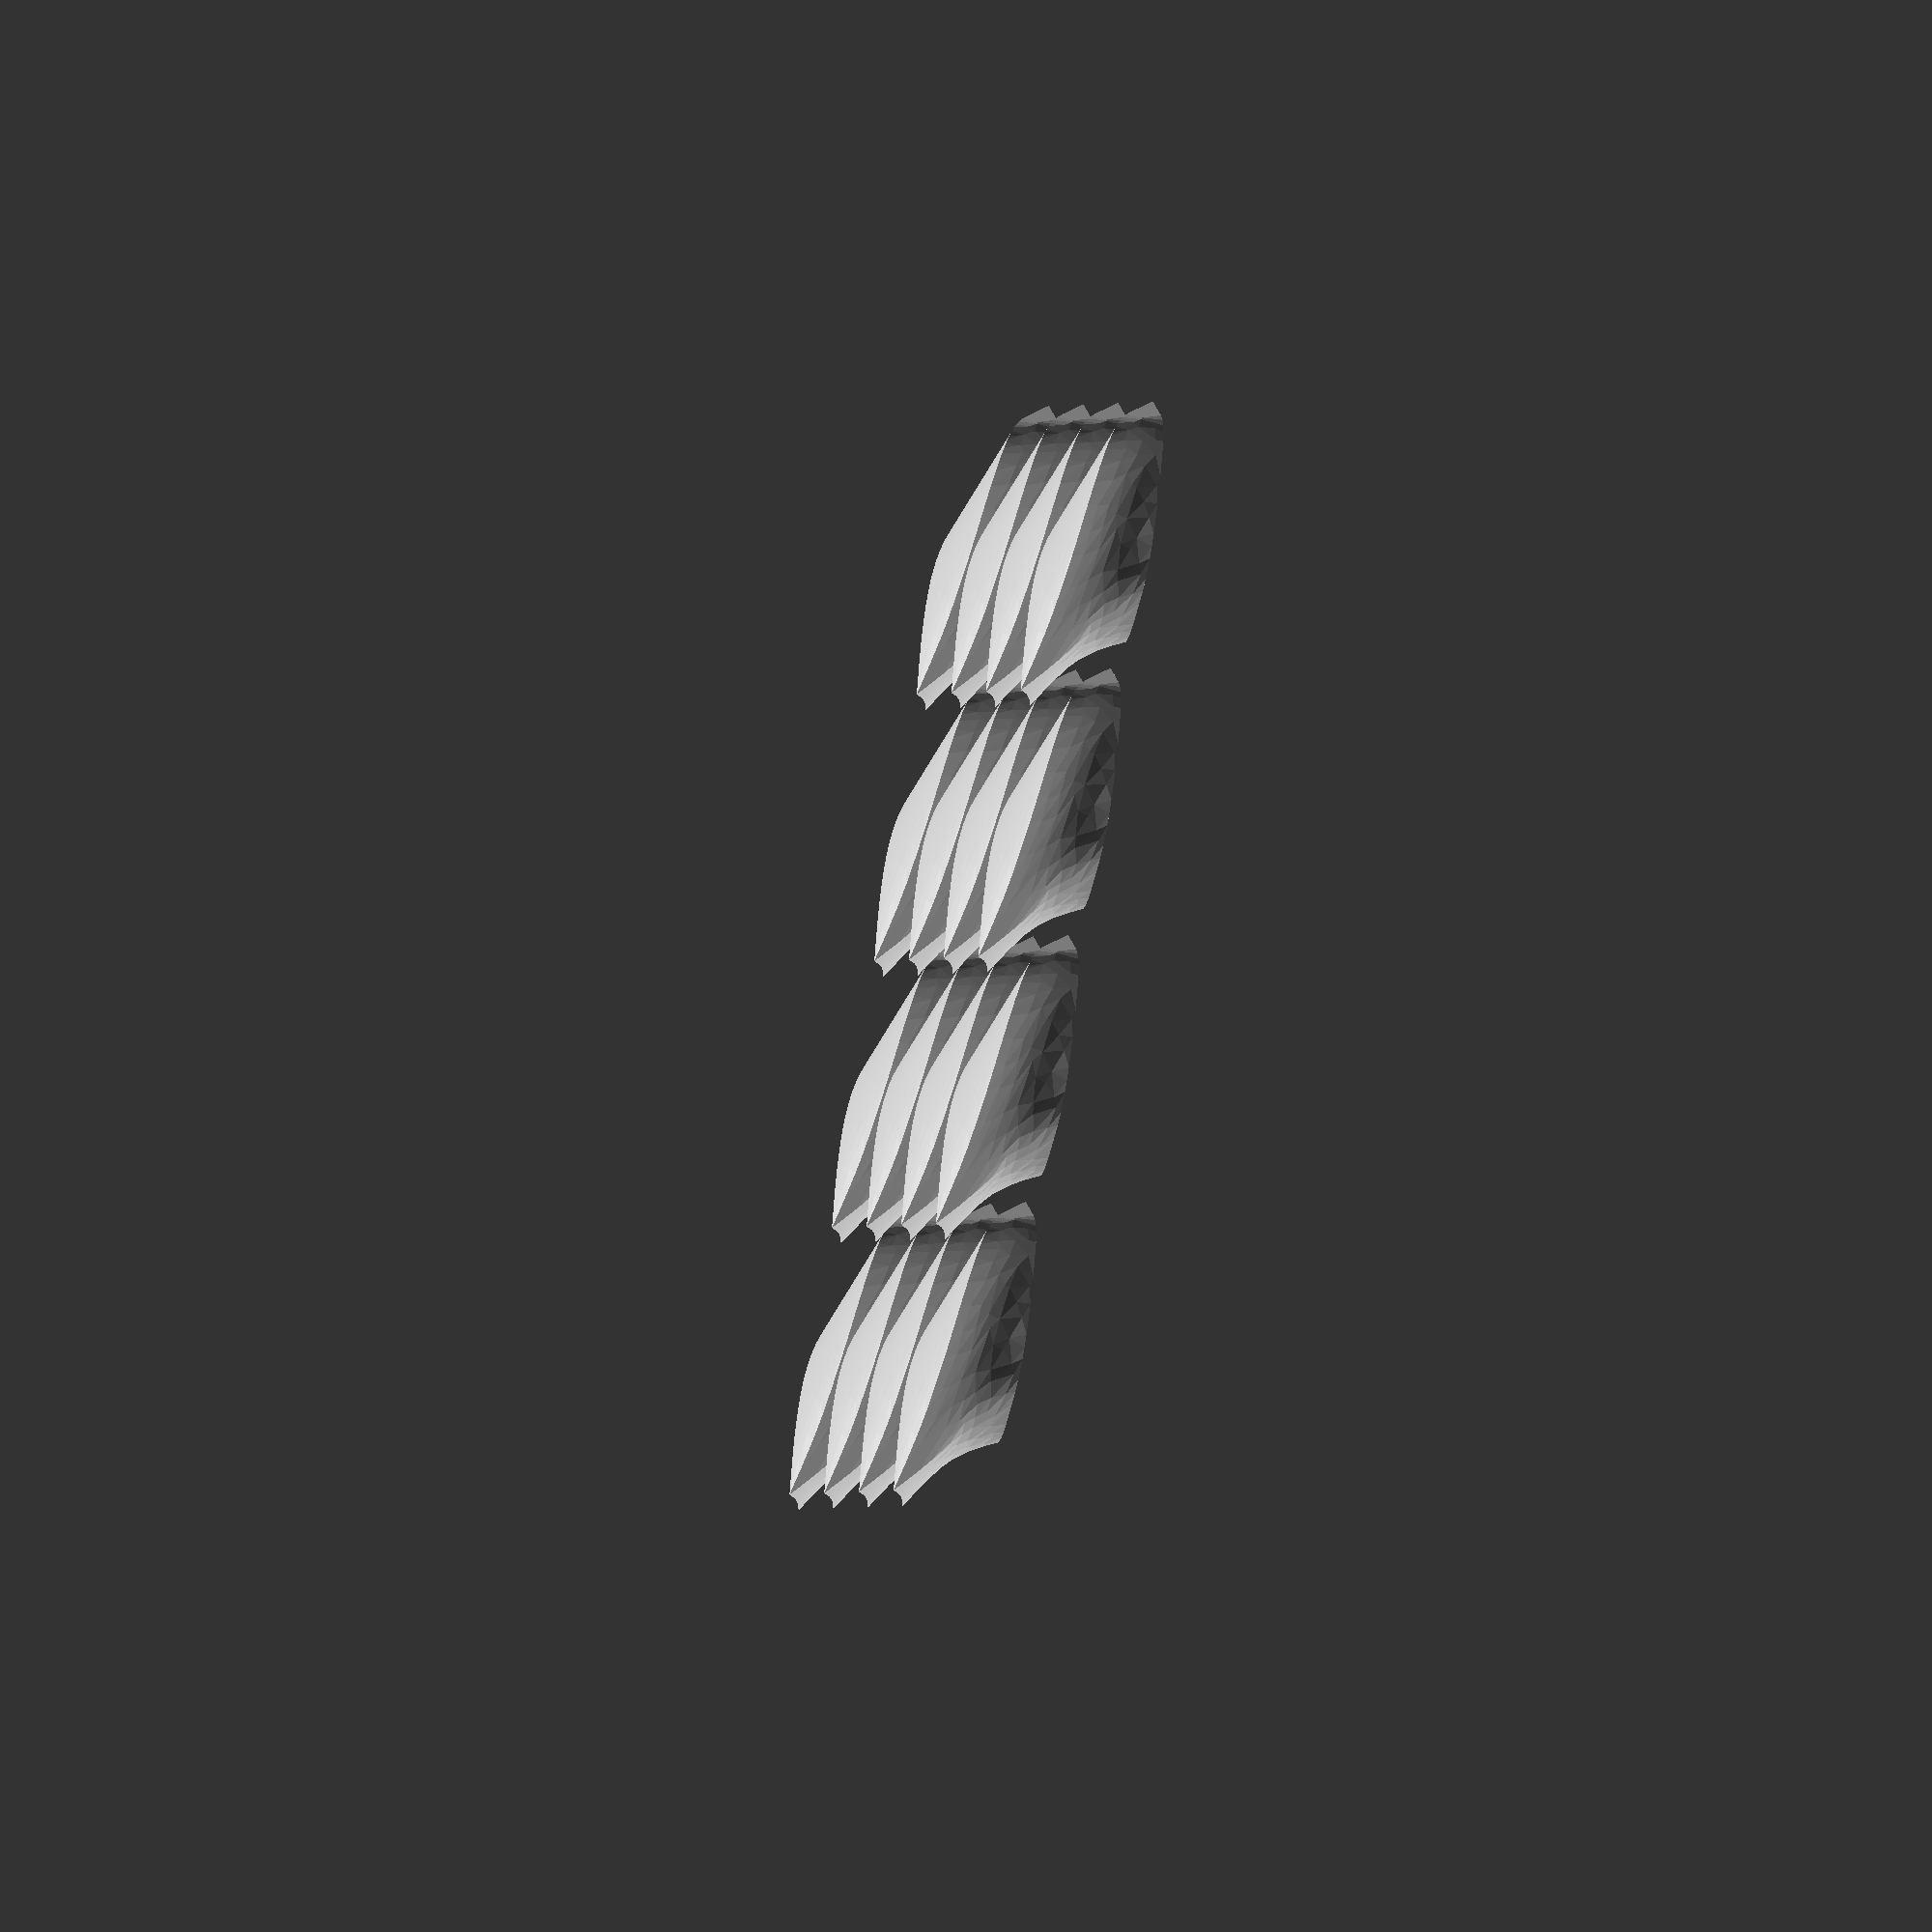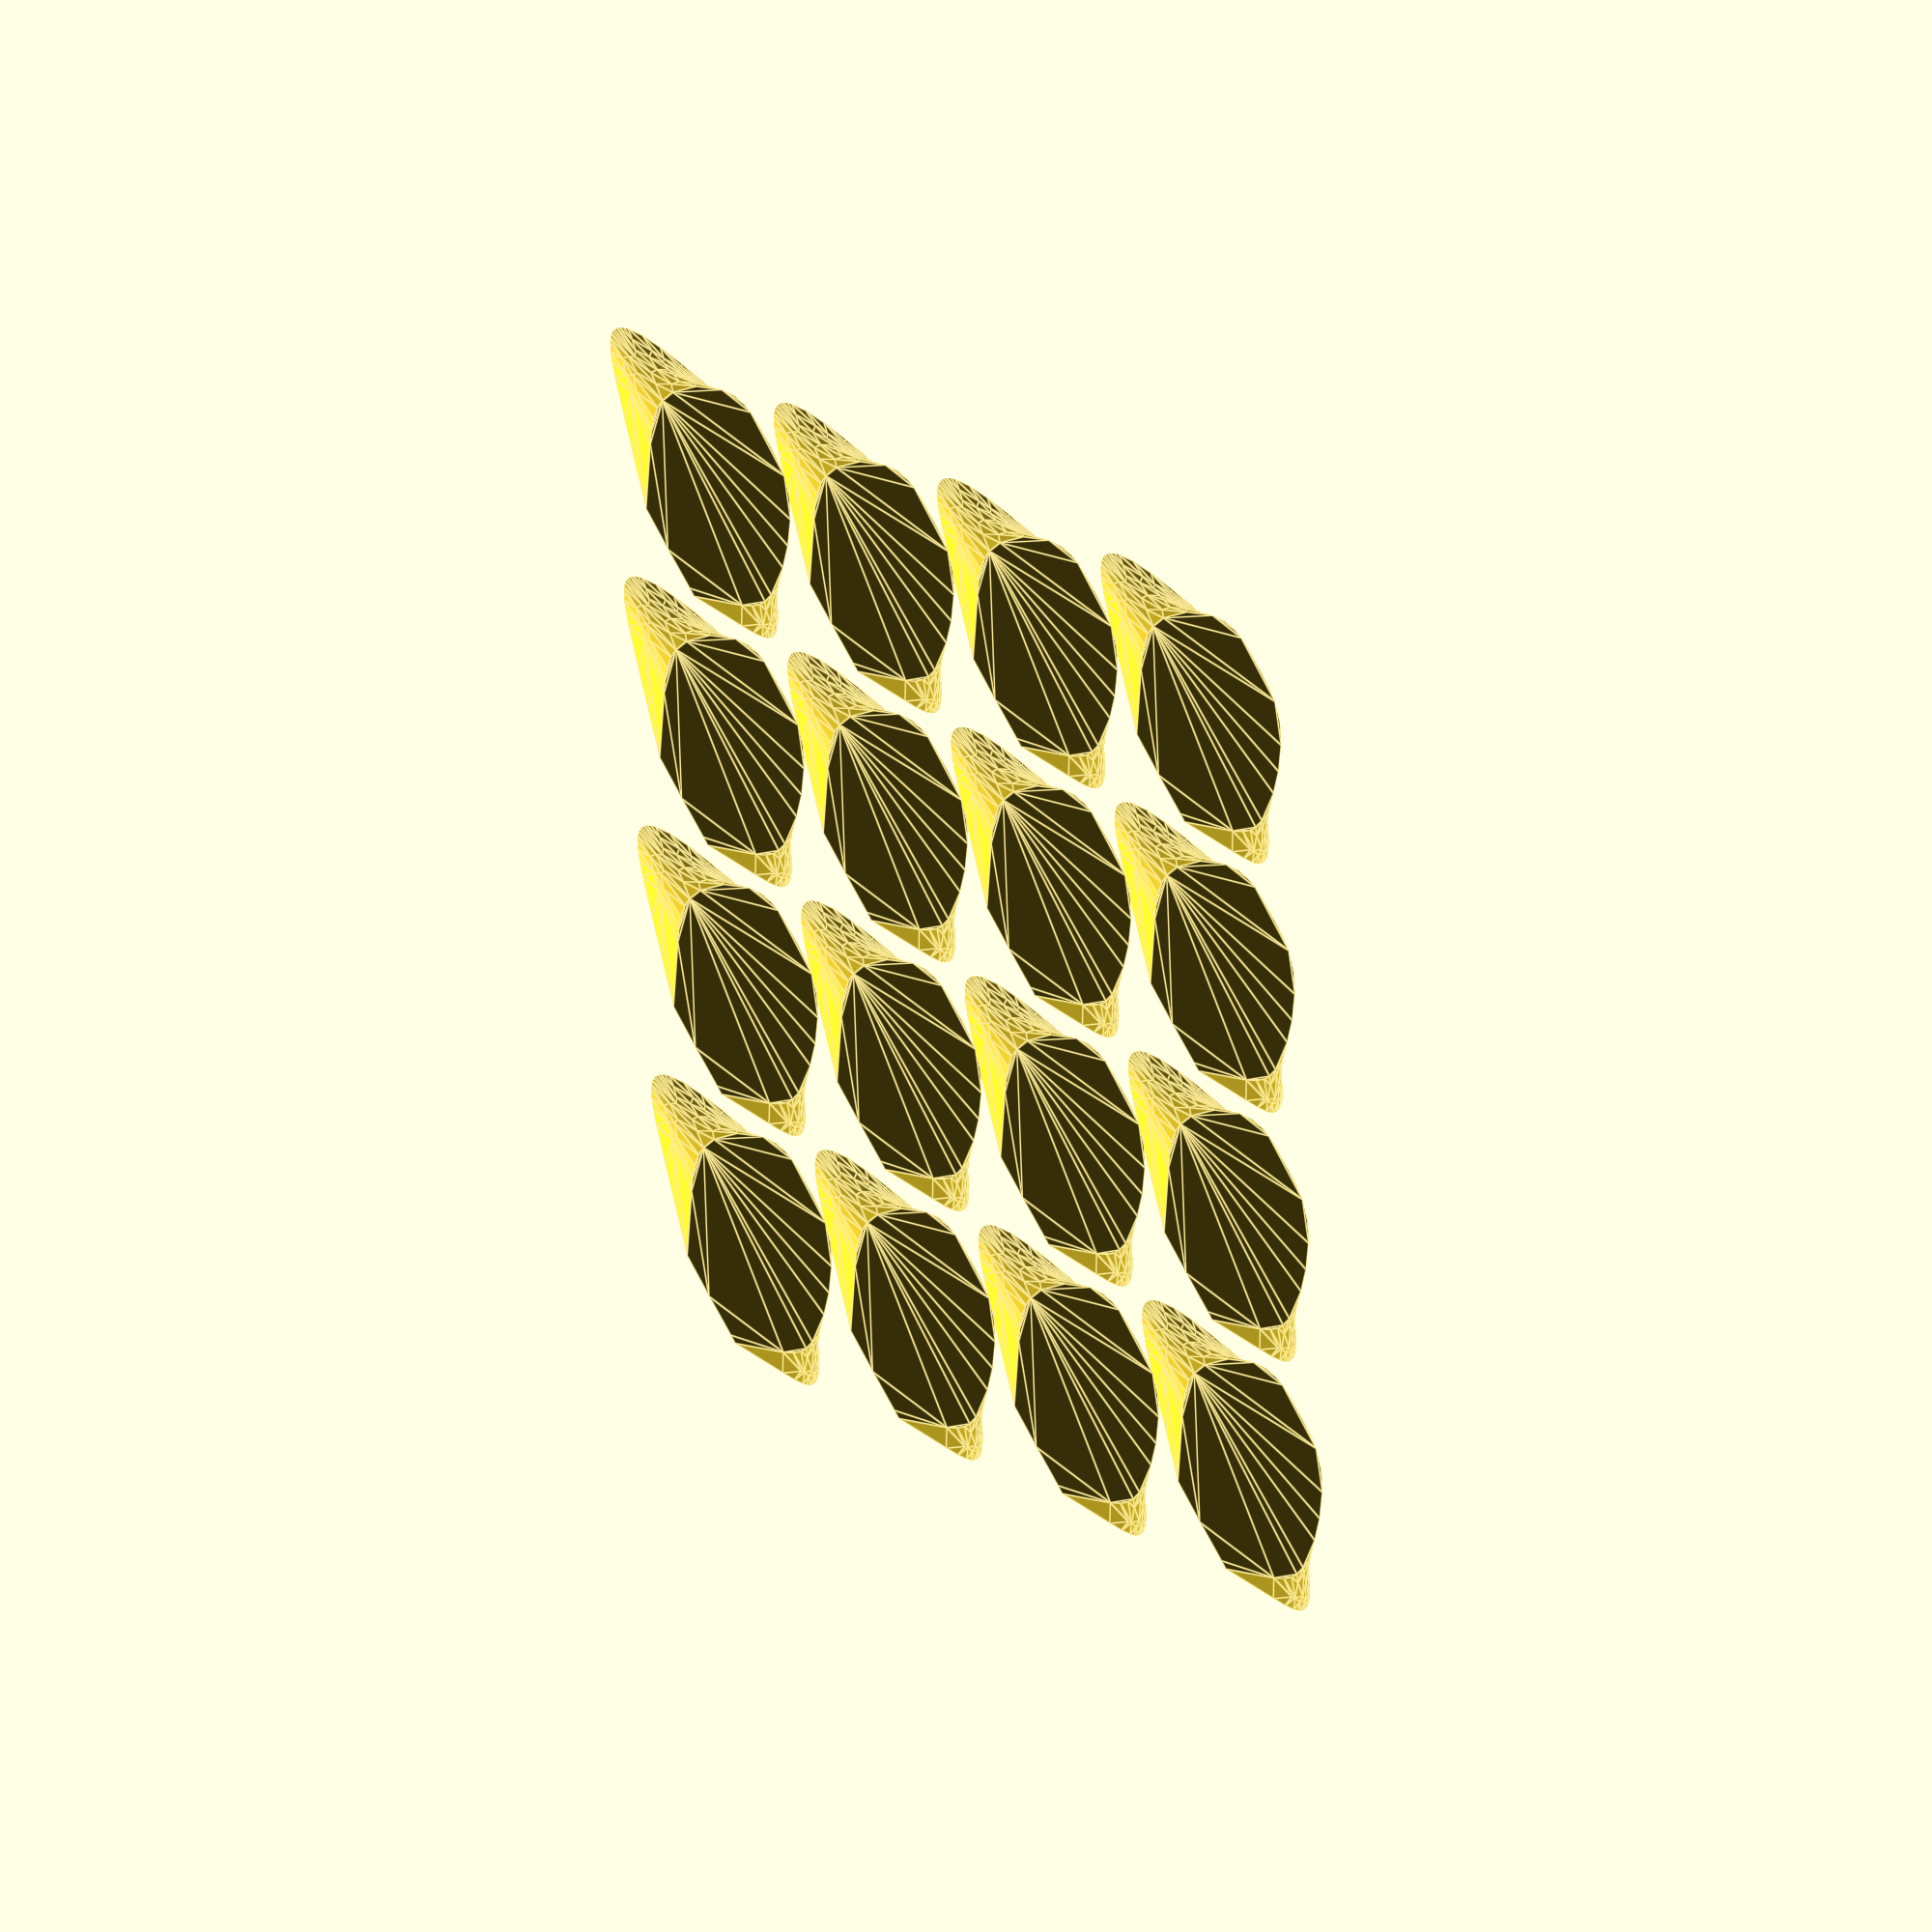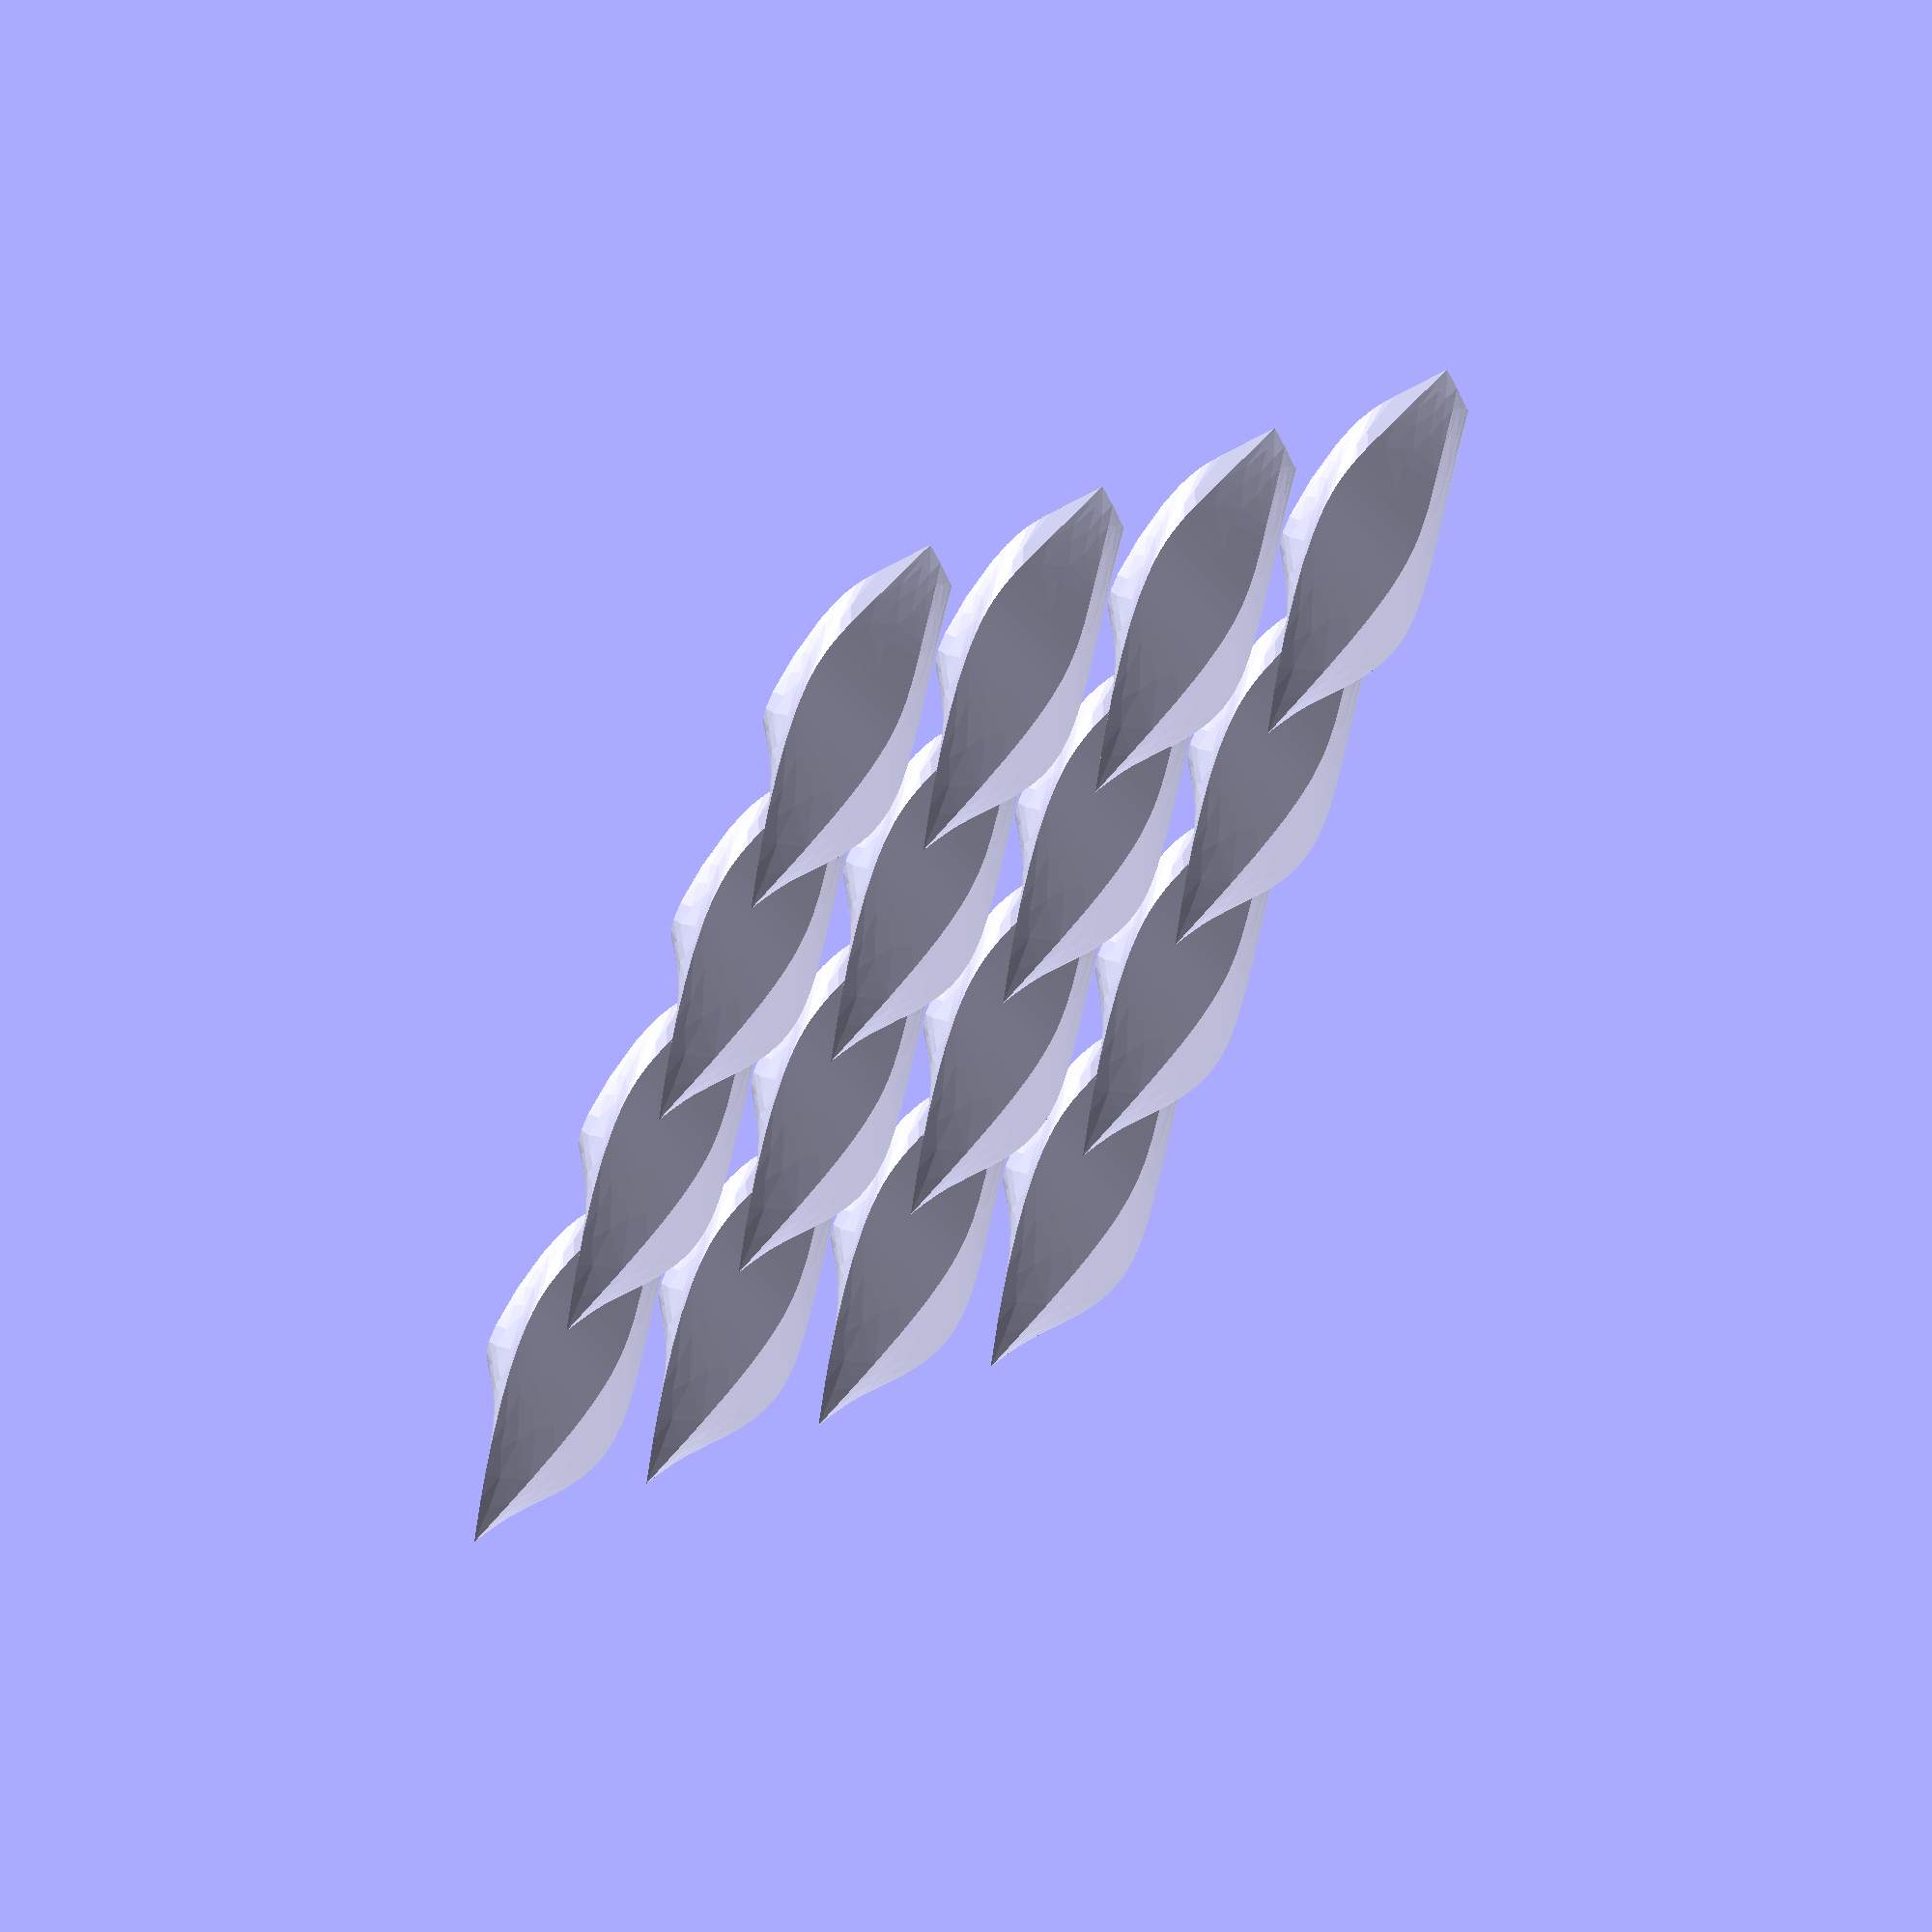
<openscad>

form = "square"; // [square, triangle_up, triangle_down, triangle_right, triangle_left, custom]

// size of the square (or triangle)
size = 4;

// distance between scales
offset = 15; // [13:20]

// custom matrix: 1=there is a scale, 0=no scale
customMatrix = [
        [1, 1, 0],
        [1, 1, 1],
        [0, 1, 1],
    ]; // [1:2]

/* [Animation] */
// rotating animation
animation_rotation = false;

/* [Hidden] */
is_animated = animation_rotation;
$vpt = is_animated?[0, 0, 0]:$vpt;
$vpr = is_animated?[60, 0, animation_rotation?(365 * $t):45]:$vpr; // animation rotate around the object
$vpd = is_animated?800:$vpd;

function constructMatrix(form, size) = (form == "custom") ? customMatrix : constructTriangleMatrix(form, size);

function constructTriangleMatrix(form, size) = [for (x = [0 : size - 1]) [for (y = [0 : size - 1]) triangleValue(form, size, x, y)]];

function triangleValue(form, size, x, y) =
    (form == "triangle_up") ? triangleValueUp(x, y, size)
    : (form == "triangle_down") ? triangleValueDown(x, y, size)
    : (form == "triangle_right") ? triangleValueRight(x, y, size)
            : (form == "triangle_left") ? triangleValueLeft(x, y, size)
                    : 1;

function triangleValueUp(x, y, size) = (size - 1 - x >= y) ? 1 : 0;
function triangleValueDown(x, y, size) = (x >= size - 1 - y) ? 1 : 0;
function triangleValueRight(x, y, size) = (x <= y) ? 1 : 0;
function triangleValueLeft(x, y, size) = (x >= y) ? 1 : 0;

matrixPattern(constructMatrix(form, size), offset);

module matrixPattern(mat, offset) {
    for (x = [0:len(mat) - 1]) {
        for (y = [0:len(mat[x]) - 1]) {
            if (mat[x][y]) {
                translate([x * offset, y * offset, 0])
                    scaleModel();
            }
        }
    }
}

module scaleModel() {
    translate([111, 110, - 6.5]) {
        rotate([0, 0, 135]) {
            scalePolyhedron();
        }
    }
}

module scalePolyhedron() {
    points=[ [8.014786e+00,1.471544e+02,8.408296e+00],[8.568471e+00,1.461852e+02,7.922479e+00],[6.288395e+00,1.490034e+02,6.456052e+00],[3.685530e+00,1.527640e+02,6.456596e+00],[8.014786e+00,1.471544e+02,8.408296e+00],[6.288395e+00,1.490034e+02,6.456052e+00],[-6.734148e+00,1.464258e+02,7.839303e+00],[-5.755228e+00,1.479383e+02,8.133560e+00],[-3.911422e+00,1.503275e+02,7.306376e+00],[-4.423078e+00,1.493081e+02,6.456052e+00],[-6.734148e+00,1.464258e+02,7.839303e+00],[-2.027244e+00,1.527688e+02,6.456065e+00],[-2.027244e+00,1.527688e+02,6.456065e+00],[-6.734148e+00,1.464258e+02,7.839303e+00],[-3.911422e+00,1.503275e+02,7.306376e+00],[-4.421546e+00,1.398054e+02,8.691952e+00],[-5.825851e+00,1.404621e+02,9.079207e+00],[-5.622607e+00,1.413835e+02,8.336907e+00],[-4.421546e+00,1.398054e+02,8.691952e+00],[-2.731447e+00,1.384480e+02,8.731823e+00],[-4.365206e+00,1.389188e+02,9.368397e+00],[-2.472152e+00,1.378602e+02,9.137484e+00],[-3.178932e+00,1.373737e+02,9.896786e+00],[-4.365206e+00,1.389188e+02,9.368397e+00],[-5.825851e+00,1.404621e+02,9.079207e+00],[-5.599252e+00,1.389553e+02,9.936481e+00],[-6.497060e+00,1.397302e+02,9.859638e+00],[-5.599252e+00,1.389553e+02,9.936481e+00],[-3.178932e+00,1.373737e+02,9.896786e+00],[-4.413860e+00,1.374775e+02,1.037206e+01],[-4.413860e+00,1.374775e+02,1.037206e+01],[-4.053256e+00,1.364872e+02,1.086436e+01],[-5.629959e+00,1.368826e+02,1.119015e+01],[-4.413860e+00,1.374775e+02,1.037206e+01],[-5.629959e+00,1.368826e+02,1.119015e+01],[-5.599252e+00,1.389553e+02,9.936481e+00],[-5.629959e+00,1.368826e+02,1.119015e+01],[-7.053694e+00,1.382693e+02,1.091148e+01],[-5.599252e+00,1.389553e+02,9.936481e+00],[-5.599252e+00,1.389553e+02,9.936481e+00],[-7.053694e+00,1.382693e+02,1.091148e+01],[-6.497060e+00,1.397302e+02,9.859638e+00],[-6.497060e+00,1.397302e+02,9.859638e+00],[-7.053694e+00,1.382693e+02,1.091148e+01],[-8.108841e+00,1.396025e+02,1.063483e+01],[-8.108841e+00,1.396025e+02,1.063483e+01],[-8.410151e+00,1.401029e+02,1.052555e+01],[-7.866839e+00,1.409293e+02,9.846411e+00],[-7.866839e+00,1.409293e+02,9.846411e+00],[-8.410151e+00,1.401029e+02,1.052555e+01],[-8.683445e+00,1.406628e+02,1.039789e+01],[-6.734148e+00,1.464258e+02,7.839303e+00],[-7.528786e+00,1.456084e+02,8.938113e+00],[-5.755228e+00,1.479383e+02,8.133560e+00],[-7.586800e+00,1.432879e+02,8.623813e+00],[-8.817092e+00,1.410217e+02,1.031270e+01],[-8.931619e+00,1.414611e+02,1.020349e+01],[-7.220773e+00,1.448883e+02,7.970277e+00],[-8.047917e+00,1.442258e+02,8.795094e+00],[-7.226334e+00,1.453118e+02,7.975311e+00],[-8.683445e+00,1.406628e+02,1.039789e+01],[-8.817092e+00,1.410217e+02,1.031270e+01],[-7.653666e+00,1.422791e+02,9.087972e+00],[-8.931619e+00,1.414611e+02,1.020349e+01],[-8.984917e+00,1.418199e+02,1.011143e+01],[-7.586800e+00,1.432879e+02,8.623813e+00],[-7.226334e+00,1.453118e+02,7.975311e+00],[-8.047917e+00,1.442258e+02,8.795094e+00],[-7.481302e+00,1.453249e+02,8.318082e+00],[-7.586800e+00,1.432879e+02,8.623813e+00],[-9.000865e+00,1.422333e+02,9.998877e+00],[-7.898033e+00,1.437337e+02,8.693195e+00],[-7.586800e+00,1.432879e+02,8.623813e+00],[-8.984917e+00,1.418199e+02,1.011143e+01],[-9.000865e+00,1.422333e+02,9.998877e+00],[-8.937216e+00,1.427467e+02,9.854074e+00],[-8.828985e+00,1.431870e+02,9.723902e+00],[-8.047917e+00,1.442258e+02,8.795094e+00],[-8.828985e+00,1.431870e+02,9.723902e+00],[-8.559663e+00,1.438913e+02,9.507380e+00],[-8.047917e+00,1.442258e+02,8.795094e+00],[-8.559663e+00,1.438913e+02,9.507380e+00],[-8.182057e+00,1.446006e+02,9.274944e+00],[-7.481302e+00,1.453249e+02,8.318082e+00],[-7.220773e+00,1.448883e+02,7.970277e+00],[-7.898033e+00,1.437337e+02,8.693195e+00],[-8.047917e+00,1.442258e+02,8.795094e+00],[-7.586800e+00,1.432879e+02,8.623813e+00],[-7.898033e+00,1.437337e+02,8.693195e+00],[-6.648464e+00,1.439547e+02,7.755126e+00],[-7.653666e+00,1.422791e+02,9.087972e+00],[-7.866839e+00,1.409293e+02,9.846411e+00],[-8.683445e+00,1.406628e+02,1.039789e+01],[-7.586800e+00,1.432879e+02,8.623813e+00],[-7.653666e+00,1.422791e+02,9.087972e+00],[-8.817092e+00,1.410217e+02,1.031270e+01],[-7.866839e+00,1.409293e+02,9.846411e+00],[-6.497060e+00,1.397302e+02,9.859638e+00],[-8.108841e+00,1.396025e+02,1.063483e+01],[-7.653666e+00,1.422791e+02,9.087972e+00],[-7.586800e+00,1.432879e+02,8.623813e+00],[-6.396075e+00,1.429670e+02,7.972160e+00],[-4.053256e+00,1.364872e+02,1.086436e+01],[-3.748545e+00,1.352195e+02,1.155395e+01],[-5.629959e+00,1.368826e+02,1.119015e+01],[-4.365206e+00,1.389188e+02,9.368397e+00],[-3.178932e+00,1.373737e+02,9.896786e+00],[-5.599252e+00,1.389553e+02,9.936481e+00],[-4.421546e+00,1.398054e+02,8.691952e+00],[-4.365206e+00,1.389188e+02,9.368397e+00],[-5.825851e+00,1.404621e+02,9.079207e+00],[-4.365206e+00,1.389188e+02,9.368397e+00],[-5.599252e+00,1.389553e+02,9.936481e+00],[-5.825851e+00,1.404621e+02,9.079207e+00],[-5.825851e+00,1.404621e+02,9.079207e+00],[-6.497060e+00,1.397302e+02,9.859638e+00],[-6.791010e+00,1.416233e+02,8.934773e+00],[-6.791010e+00,1.416233e+02,8.934773e+00],[-6.497060e+00,1.397302e+02,9.859638e+00],[-7.866839e+00,1.409293e+02,9.846411e+00],[-7.653666e+00,1.422791e+02,9.087972e+00],[-6.791010e+00,1.416233e+02,8.934773e+00],[-7.866839e+00,1.409293e+02,9.846411e+00],[-6.396075e+00,1.429670e+02,7.972160e+00],[-6.791010e+00,1.416233e+02,8.934773e+00],[-7.653666e+00,1.422791e+02,9.087972e+00],[-9.000865e+00,1.422333e+02,9.998877e+00],[-8.937216e+00,1.427467e+02,9.854074e+00],[-7.898033e+00,1.437337e+02,8.693195e+00],[-7.898033e+00,1.437337e+02,8.693195e+00],[-8.937216e+00,1.427467e+02,9.854074e+00],[-8.047917e+00,1.442258e+02,8.795094e+00],[-8.047917e+00,1.442258e+02,8.795094e+00],[-8.559663e+00,1.438913e+02,9.507380e+00],[-7.481302e+00,1.453249e+02,8.318082e+00],[-7.481302e+00,1.453249e+02,8.318082e+00],[-8.182057e+00,1.446006e+02,9.274944e+00],[-7.528786e+00,1.456084e+02,8.938113e+00],[-6.734148e+00,1.464258e+02,7.839303e+00],[-7.481302e+00,1.453249e+02,8.318082e+00],[-7.528786e+00,1.456084e+02,8.938113e+00],[5.159724e+00,1.401160e+02,7.422976e+00],[4.635725e+00,1.401838e+02,6.455980e+00],[5.114201e+00,1.407352e+02,6.456052e+00],[5.159724e+00,1.401160e+02,7.422976e+00],[5.114201e+00,1.407352e+02,6.456052e+00],[5.782629e+00,1.412812e+02,6.875938e+00],[5.782629e+00,1.412812e+02,6.875938e+00],[6.054030e+00,1.422071e+02,6.456052e+00],[6.460945e+00,1.417381e+02,7.316522e+00],[6.460945e+00,1.417381e+02,7.316522e+00],[6.054030e+00,1.422071e+02,6.456052e+00],[6.604110e+00,1.430414e+02,6.635194e+00],[8.248343e+00,1.418690e+02,8.668462e+00],[7.696194e+00,1.433453e+02,7.523512e+00],[8.466456e+00,1.432885e+02,8.116156e+00],[7.745693e+00,1.454400e+02,6.958876e+00],[7.241297e+00,1.459820e+02,6.456052e+00],[7.887427e+00,1.462286e+02,7.075901e+00],[7.887427e+00,1.462286e+02,7.075901e+00],[7.241297e+00,1.459820e+02,6.456052e+00],[7.207784e+00,1.468306e+02,6.456052e+00],[7.207784e+00,1.468306e+02,6.456052e+00],[7.080616e+00,1.474107e+02,6.456052e+00],[7.887427e+00,1.462286e+02,7.075901e+00],[7.887427e+00,1.462286e+02,7.075901e+00],[7.080616e+00,1.474107e+02,6.456052e+00],[8.814962e+00,1.457759e+02,8.033902e+00],[7.080616e+00,1.474107e+02,6.456052e+00],[6.787908e+00,1.481432e+02,6.456053e+00],[8.814962e+00,1.457759e+02,8.033902e+00],[8.814962e+00,1.457759e+02,8.033902e+00],[6.787908e+00,1.481432e+02,6.456053e+00],[8.568471e+00,1.461852e+02,7.922479e+00],[6.787908e+00,1.481432e+02,6.456053e+00],[6.288395e+00,1.490034e+02,6.456052e+00],[8.568471e+00,1.461852e+02,7.922479e+00],[7.696194e+00,1.433453e+02,7.523512e+00],[6.694288e+00,1.436776e+02,6.456053e+00],[7.464762e+00,1.445389e+02,6.902226e+00],[7.696194e+00,1.433453e+02,7.523512e+00],[7.502652e+00,1.418523e+02,8.192780e+00],[7.210725e+00,1.419652e+02,7.879668e+00],[7.696194e+00,1.433453e+02,7.523512e+00],[7.210725e+00,1.419652e+02,7.879668e+00],[6.604110e+00,1.430414e+02,6.635194e+00],[7.696194e+00,1.433453e+02,7.523512e+00],[6.604110e+00,1.430414e+02,6.635194e+00],[6.694288e+00,1.436776e+02,6.456053e+00],[7.210725e+00,1.419652e+02,7.879668e+00],[6.460945e+00,1.417381e+02,7.316522e+00],[6.604110e+00,1.430414e+02,6.635194e+00],[8.248343e+00,1.418690e+02,8.668462e+00],[6.787052e+00,1.400978e+02,8.915861e+00],[7.502652e+00,1.418523e+02,8.192780e+00],[7.502652e+00,1.418523e+02,8.192780e+00],[6.787052e+00,1.400978e+02,8.915861e+00],[6.174891e+00,1.404893e+02,8.164383e+00],[7.502652e+00,1.418523e+02,8.192780e+00],[6.174891e+00,1.404893e+02,8.164383e+00],[7.210725e+00,1.419652e+02,7.879668e+00],[6.787052e+00,1.400978e+02,8.915861e+00],[6.029892e+00,1.397529e+02,8.699248e+00],[6.174891e+00,1.404893e+02,8.164383e+00],[7.210725e+00,1.419652e+02,7.879668e+00],[6.174891e+00,1.404893e+02,8.164383e+00],[6.460945e+00,1.417381e+02,7.316522e+00],[6.460945e+00,1.417381e+02,7.316522e+00],[6.174891e+00,1.404893e+02,8.164383e+00],[5.782629e+00,1.412812e+02,6.875938e+00],[6.174891e+00,1.404893e+02,8.164383e+00],[5.165080e+00,1.394069e+02,8.321668e+00],[5.159724e+00,1.401160e+02,7.422976e+00],[6.174891e+00,1.404893e+02,8.164383e+00],[5.159724e+00,1.401160e+02,7.422976e+00],[5.782629e+00,1.412812e+02,6.875938e+00],[6.174891e+00,1.404893e+02,8.164383e+00],[6.029892e+00,1.397529e+02,8.699248e+00],[5.165080e+00,1.394069e+02,8.321668e+00],[5.165080e+00,1.394069e+02,8.321668e+00],[4.773181e+00,1.395573e+02,7.694127e+00],[5.159724e+00,1.401160e+02,7.422976e+00],[4.243420e+00,1.379503e+02,9.109761e+00],[5.165080e+00,1.394069e+02,8.321668e+00],[6.029892e+00,1.397529e+02,8.699248e+00],[7.502652e+00,1.418523e+02,8.192780e+00],[7.696194e+00,1.433453e+02,7.523512e+00],[8.248343e+00,1.418690e+02,8.668462e+00],[7.887427e+00,1.462286e+02,7.075901e+00],[8.814962e+00,1.457759e+02,8.033902e+00],[9.186807e+00,1.447570e+02,8.230713e+00],[7.745693e+00,1.454400e+02,6.958876e+00],[7.887427e+00,1.462286e+02,7.075901e+00],[9.186807e+00,1.447570e+02,8.230713e+00],[7.745693e+00,1.454400e+02,6.958876e+00],[9.186807e+00,1.447570e+02,8.230713e+00],[8.659320e+00,1.442898e+02,7.903644e+00],[7.464762e+00,1.445389e+02,6.902226e+00],[7.745693e+00,1.454400e+02,6.958876e+00],[8.659320e+00,1.442898e+02,7.903644e+00],[7.464762e+00,1.445389e+02,6.902226e+00],[8.659320e+00,1.442898e+02,7.903644e+00],[8.466456e+00,1.432885e+02,8.116156e+00],[7.696194e+00,1.433453e+02,7.523512e+00],[7.464762e+00,1.445389e+02,6.902226e+00],[8.466456e+00,1.432885e+02,8.116156e+00],[7.545916e+00,1.399180e+02,9.469483e+00],[8.621381e+00,1.407891e+02,9.483430e+00],[8.102154e+00,1.390890e+02,1.020927e+01],[8.102154e+00,1.390890e+02,1.020927e+01],[8.621381e+00,1.407891e+02,9.483430e+00],[8.771809e+00,1.383617e+02,1.088925e+01],[7.545916e+00,1.399180e+02,9.469483e+00],[8.248343e+00,1.418690e+02,8.668462e+00],[8.621381e+00,1.407891e+02,9.483430e+00],[8.248343e+00,1.418690e+02,8.668462e+00],[9.135423e+00,1.418654e+02,9.182200e+00],[8.621381e+00,1.407891e+02,9.483430e+00],[9.591474e+00,1.393608e+02,1.068652e+01],[8.621381e+00,1.407891e+02,9.483430e+00],[9.135423e+00,1.418654e+02,9.182200e+00],[8.248343e+00,1.418690e+02,8.668462e+00],[8.466456e+00,1.432885e+02,8.116156e+00],[9.135423e+00,1.418654e+02,9.182200e+00],[9.812039e+00,1.428082e+02,9.176228e+00],[8.466456e+00,1.432885e+02,8.116156e+00],[8.659320e+00,1.442898e+02,7.903644e+00],[9.812039e+00,1.428082e+02,9.176228e+00],[8.659320e+00,1.442898e+02,7.903644e+00],[9.813733e+00,1.436960e+02,8.926337e+00],[9.813733e+00,1.436960e+02,8.926337e+00],[8.659320e+00,1.442898e+02,7.903644e+00],[9.186807e+00,1.447570e+02,8.230713e+00],[9.813733e+00,1.436960e+02,8.926337e+00],[1.063051e+01,1.425161e+02,9.919665e+00],[1.065109e+01,1.421571e+02,1.002055e+01],[8.814962e+00,1.457759e+02,8.033902e+00],[9.437415e+00,1.448171e+02,8.559999e+00],[9.186807e+00,1.447570e+02,8.230713e+00],[8.568471e+00,1.461852e+02,7.922479e+00],[8.014786e+00,1.471544e+02,8.408296e+00],[9.057879e+00,1.457788e+02,8.879940e+00],[9.057879e+00,1.457788e+02,8.879940e+00],[9.786639e+00,1.446836e+02,9.246965e+00],[8.814962e+00,1.457759e+02,8.033902e+00],[1.051096e+01,1.411483e+02,1.028221e+01],[1.031367e+01,1.406071e+02,1.041200e+01],[9.360942e+00,1.426744e+02,8.944558e+00],[1.009337e+01,1.401522e+02,1.051475e+01],[9.135423e+00,1.418654e+02,9.182200e+00],[1.031367e+01,1.406071e+02,1.041200e+01],[9.135423e+00,1.418654e+02,9.182200e+00],[1.009337e+01,1.401522e+02,1.051475e+01],[9.591474e+00,1.393608e+02,1.068652e+01],[7.052713e+00,1.380115e+02,1.042762e+01],[8.771809e+00,1.383617e+02,1.088925e+01],[7.909082e+00,1.374583e+02,1.106715e+01],[7.052713e+00,1.380115e+02,1.042762e+01],[7.909082e+00,1.374583e+02,1.106715e+01],[6.611903e+00,1.362972e+02,1.130556e+01],[7.052713e+00,1.380115e+02,1.042762e+01],[6.611903e+00,1.362972e+02,1.130556e+01],[6.045908e+00,1.372056e+02,1.053623e+01],[6.606225e+00,1.389937e+02,9.612909e+00],[6.045908e+00,1.372056e+02,1.053623e+01],[5.567686e+00,1.382604e+02,9.610253e+00],[6.606225e+00,1.389937e+02,9.612909e+00],[5.567686e+00,1.382604e+02,9.610253e+00],[6.787052e+00,1.400978e+02,8.915861e+00],[6.787052e+00,1.400978e+02,8.915861e+00],[5.567686e+00,1.382604e+02,9.610253e+00],[6.029892e+00,1.397529e+02,8.699248e+00],[6.611903e+00,1.362972e+02,1.130556e+01],[5.354014e+00,1.351827e+02,1.156685e+01],[6.045908e+00,1.372056e+02,1.053623e+01],[4.769437e+00,1.356694e+02,1.104877e+01],[6.045908e+00,1.372056e+02,1.053623e+01],[5.354014e+00,1.351827e+02,1.156685e+01],[4.498501e+00,1.361810e+02,1.059865e+01],[6.045908e+00,1.372056e+02,1.053623e+01],[4.769437e+00,1.356694e+02,1.104877e+01],[6.045908e+00,1.372056e+02,1.053623e+01],[4.498501e+00,1.361810e+02,1.059865e+01],[5.567686e+00,1.382604e+02,9.610253e+00],[9.812039e+00,1.428082e+02,9.176228e+00],[9.360942e+00,1.426744e+02,8.944558e+00],[8.466456e+00,1.432885e+02,8.116156e+00],[8.466456e+00,1.432885e+02,8.116156e+00],[9.360942e+00,1.426744e+02,8.944558e+00],[9.135423e+00,1.418654e+02,9.182200e+00],[6.787052e+00,1.400978e+02,8.915861e+00],[8.248343e+00,1.418690e+02,8.668462e+00],[7.545916e+00,1.399180e+02,9.469483e+00],[7.052713e+00,1.380115e+02,1.042762e+01],[8.102154e+00,1.390890e+02,1.020927e+01],[8.771809e+00,1.383617e+02,1.088925e+01],[6.606225e+00,1.389937e+02,9.612909e+00],[7.545916e+00,1.399180e+02,9.469483e+00],[7.052713e+00,1.380115e+02,1.042762e+01],[7.052713e+00,1.380115e+02,1.042762e+01],[7.545916e+00,1.399180e+02,9.469483e+00],[8.102154e+00,1.390890e+02,1.020927e+01],[9.812039e+00,1.428082e+02,9.176228e+00],[9.813733e+00,1.436960e+02,8.926337e+00],[1.065109e+01,1.421571e+02,1.002055e+01],[8.621381e+00,1.407891e+02,9.483430e+00],[9.591474e+00,1.393608e+02,1.068652e+01],[8.771809e+00,1.383617e+02,1.088925e+01],[6.787052e+00,1.400978e+02,8.915861e+00],[7.545916e+00,1.399180e+02,9.469483e+00],[6.606225e+00,1.389937e+02,9.612909e+00],[6.045908e+00,1.372056e+02,1.053623e+01],[6.606225e+00,1.389937e+02,9.612909e+00],[7.052713e+00,1.380115e+02,1.042762e+01],[9.437415e+00,1.448171e+02,8.559999e+00],[8.814962e+00,1.457759e+02,8.033902e+00],[9.786639e+00,1.446836e+02,9.246965e+00],[9.437415e+00,1.448171e+02,8.559999e+00],[9.786639e+00,1.446836e+02,9.246965e+00],[1.011783e+01,1.440845e+02,9.443938e+00],[1.034709e+01,1.435685e+02,9.606219e+00],[9.437415e+00,1.448171e+02,8.559999e+00],[1.011783e+01,1.440845e+02,9.443938e+00],[9.813733e+00,1.436960e+02,8.926337e+00],[9.437415e+00,1.448171e+02,8.559999e+00],[1.034709e+01,1.435685e+02,9.606219e+00],[9.813733e+00,1.436960e+02,8.926337e+00],[1.034709e+01,1.435685e+02,9.606219e+00],[1.049323e+01,1.431488e+02,9.734907e+00],[9.186807e+00,1.447570e+02,8.230713e+00],[9.437415e+00,1.448171e+02,8.559999e+00],[9.813733e+00,1.436960e+02,8.926337e+00],[9.813733e+00,1.436960e+02,8.926337e+00],[1.049323e+01,1.431488e+02,9.734907e+00],[1.056691e+01,1.428436e+02,9.825291e+00],[1.063051e+01,1.425161e+02,9.919665e+00],[9.813733e+00,1.436960e+02,8.926337e+00],[1.056691e+01,1.428436e+02,9.825291e+00],[1.064712e+01,1.419108e+02,1.008702e+01],[9.812039e+00,1.428082e+02,9.176228e+00],[1.065109e+01,1.421571e+02,1.002055e+01],[9.812039e+00,1.428082e+02,9.176228e+00],[1.064712e+01,1.419108e+02,1.008702e+01],[1.060373e+01,1.415413e+02,1.018307e+01],[1.031367e+01,1.406071e+02,1.041200e+01],[9.135423e+00,1.418654e+02,9.182200e+00],[9.360942e+00,1.426744e+02,8.944558e+00],[9.360942e+00,1.426744e+02,8.944558e+00],[9.812039e+00,1.428082e+02,9.176228e+00],[1.060373e+01,1.415413e+02,1.018307e+01],[9.360942e+00,1.426744e+02,8.944558e+00],[1.060373e+01,1.415413e+02,1.018307e+01],[1.051096e+01,1.411483e+02,1.028221e+01],[8.814962e+00,1.457759e+02,8.033902e+00],[8.568471e+00,1.461852e+02,7.922479e+00],[9.057879e+00,1.457788e+02,8.879940e+00],[1.937147e+00,1.509137e+02,7.465656e+00],[8.204357e-01,1.498807e+02,8.256978e+00],[1.882379e+00,1.485186e+02,8.887951e+00],[8.213778e-01,1.380084e+02,1.256534e+01],[8.186799e-01,1.357937e+02,1.271924e+01],[2.891320e+00,1.375792e+02,1.216301e+01],[2.891320e+00,1.375792e+02,1.216301e+01],[8.186799e-01,1.357937e+02,1.271924e+01],[8.239772e-01,1.340039e+02,1.280294e+01],[2.457343e+00,1.342736e+02,1.236892e+01],[8.239772e-01,1.340039e+02,1.280294e+01],[1.548664e+00,1.330181e+02,1.263634e+01],[4.194777e+00,1.353026e+02,1.190814e+01],[5.075156e+00,1.354262e+02,1.167260e+01],[5.392164e+00,1.365736e+02,1.163633e+01],[5.392164e+00,1.365736e+02,1.163633e+01],[5.075156e+00,1.354262e+02,1.167260e+01],[7.909082e+00,1.374583e+02,1.106715e+01],[1.937147e+00,1.509137e+02,7.465656e+00],[7.898323e-01,1.517537e+02,7.093269e+00],[8.204357e-01,1.498807e+02,8.256978e+00],[1.882379e+00,1.485186e+02,8.887951e+00],[8.218244e-01,1.480195e+02,9.410302e+00],[8.381820e-01,1.466177e+02,1.026044e+01],[5.062959e+00,1.456131e+02,9.845091e+00],[8.283529e-01,1.455345e+02,1.083920e+01],[9.786639e+00,1.446836e+02,9.246965e+00],[9.786639e+00,1.446836e+02,9.246965e+00],[8.283529e-01,1.455345e+02,1.083920e+01],[8.259199e-01,1.451078e+02,1.103765e+01],[8.282011e-01,1.444457e+02,1.131668e+01],[8.284411e-01,1.442531e+02,1.138992e+01],[1.049323e+01,1.431488e+02,9.734907e+00],[8.284411e-01,1.442531e+02,1.138992e+01],[8.275248e-01,1.439281e+02,1.150628e+01],[1.049323e+01,1.431488e+02,9.734907e+00],[8.278404e-01,1.436027e+02,1.161399e+01],[8.274504e-01,1.432258e+02,1.172763e+01],[1.063051e+01,1.425161e+02,9.919665e+00],[8.274630e-01,1.427962e+02,1.184199e+01],[8.273292e-01,1.422420e+02,1.197321e+01],[1.060373e+01,1.415413e+02,1.018307e+01],[8.239772e-01,1.340039e+02,1.280294e+01],[8.319072e-01,1.310916e+02,1.290783e+01],[1.548664e+00,1.330181e+02,1.263634e+01],[1.548664e+00,1.330181e+02,1.263634e+01],[8.319072e-01,1.310916e+02,1.290783e+01],[1.990600e+00,1.321817e+02,1.249169e+01],[3.222890e+00,1.333147e+02,1.209018e+01],[4.202904e+00,1.341954e+02,1.182214e+01],[4.194777e+00,1.353026e+02,1.190814e+01],[4.194777e+00,1.353026e+02,1.190814e+01],[4.202904e+00,1.341954e+02,1.182214e+01],[5.075156e+00,1.354262e+02,1.167260e+01],[6.611903e+00,1.362972e+02,1.130556e+01],[7.909082e+00,1.374583e+02,1.106715e+01],[5.075156e+00,1.354262e+02,1.167260e+01],[6.611903e+00,1.362972e+02,1.130556e+01],[5.075156e+00,1.354262e+02,1.167260e+01],[5.354014e+00,1.351827e+02,1.156685e+01],[9.786639e+00,1.446836e+02,9.246965e+00],[9.057879e+00,1.457788e+02,8.879940e+00],[5.062959e+00,1.456131e+02,9.845091e+00],[9.057879e+00,1.457788e+02,8.879940e+00],[6.890921e+00,1.469130e+02,8.759192e+00],[5.062959e+00,1.456131e+02,9.845091e+00],[3.685530e+00,1.527640e+02,6.456596e+00],[3.152948e+00,1.527538e+02,6.456059e+00],[4.876913e+00,1.502158e+02,7.446566e+00],[1.937147e+00,1.509137e+02,7.465656e+00],[3.576786e+00,1.489954e+02,8.289791e+00],[4.656153e+00,1.492997e+02,7.947036e+00],[3.576786e+00,1.489954e+02,8.289791e+00],[1.937147e+00,1.509137e+02,7.465656e+00],[1.882379e+00,1.485186e+02,8.887951e+00],[3.576786e+00,1.489954e+02,8.289791e+00],[1.882379e+00,1.485186e+02,8.887951e+00],[4.820446e+00,1.472966e+02,8.989430e+00],[4.820446e+00,1.472966e+02,8.989430e+00],[1.882379e+00,1.485186e+02,8.887951e+00],[2.679119e+00,1.465766e+02,9.867319e+00],[3.814807e+00,1.510298e+02,7.192650e+00],[2.181117e+00,1.522731e+02,6.703249e+00],[1.937147e+00,1.509137e+02,7.465656e+00],[3.814807e+00,1.510298e+02,7.192650e+00],[1.937147e+00,1.509137e+02,7.465656e+00],[4.656153e+00,1.492997e+02,7.947036e+00],[4.656153e+00,1.492997e+02,7.947036e+00],[3.576786e+00,1.489954e+02,8.289791e+00],[4.820446e+00,1.472966e+02,8.989430e+00],[3.152948e+00,1.527538e+02,6.456059e+00],[3.814807e+00,1.510298e+02,7.192650e+00],[4.876913e+00,1.502158e+02,7.446566e+00],[4.876913e+00,1.502158e+02,7.446566e+00],[3.814807e+00,1.510298e+02,7.192650e+00],[4.656153e+00,1.492997e+02,7.947036e+00],[3.685530e+00,1.527640e+02,6.456596e+00],[4.876913e+00,1.502158e+02,7.446566e+00],[6.182006e+00,1.486872e+02,7.988771e+00],[8.242435e-01,1.393655e+02,1.243052e+01],[8.213778e-01,1.380084e+02,1.256534e+01],[4.491578e+00,1.395915e+02,1.167473e+01],[1.056691e+01,1.428436e+02,9.825291e+00],[8.278404e-01,1.436027e+02,1.161399e+01],[1.063051e+01,1.425161e+02,9.919665e+00],[8.381820e-01,1.466177e+02,1.026044e+01],[8.283529e-01,1.455345e+02,1.083920e+01],[2.679119e+00,1.465766e+02,9.867319e+00],[1.882379e+00,1.485186e+02,8.887951e+00],[8.381820e-01,1.466177e+02,1.026044e+01],[2.679119e+00,1.465766e+02,9.867319e+00],[8.140892e-01,1.486885e+02,8.993619e+00],[8.218244e-01,1.480195e+02,9.410302e+00],[1.882379e+00,1.485186e+02,8.887951e+00],[8.204357e-01,1.498807e+02,8.256978e+00],[8.140892e-01,1.486885e+02,8.993619e+00],[1.882379e+00,1.485186e+02,8.887951e+00],[1.056691e+01,1.428436e+02,9.825291e+00],[8.275248e-01,1.439281e+02,1.150628e+01],[8.278404e-01,1.436027e+02,1.161399e+01],[1.990600e+00,1.321817e+02,1.249169e+01],[3.222890e+00,1.333147e+02,1.209018e+01],[2.457343e+00,1.342736e+02,1.236892e+01],[5.392164e+00,1.365736e+02,1.163633e+01],[8.771809e+00,1.383617e+02,1.088925e+01],[6.025952e+00,1.380693e+02,1.147815e+01],[2.457343e+00,1.342736e+02,1.236892e+01],[1.548664e+00,1.330181e+02,1.263634e+01],[1.990600e+00,1.321817e+02,1.249169e+01],[4.194777e+00,1.353026e+02,1.190814e+01],[2.457343e+00,1.342736e+02,1.236892e+01],[3.222890e+00,1.333147e+02,1.209018e+01],[3.508227e+00,1.362269e+02,1.207928e+01],[4.194777e+00,1.353026e+02,1.190814e+01],[5.392164e+00,1.365736e+02,1.163633e+01],[3.508227e+00,1.362269e+02,1.207928e+01],[2.457343e+00,1.342736e+02,1.236892e+01],[4.194777e+00,1.353026e+02,1.190814e+01],[8.239772e-01,1.340039e+02,1.280294e+01],[2.457343e+00,1.342736e+02,1.236892e+01],[3.508227e+00,1.362269e+02,1.207928e+01],[6.025952e+00,1.380693e+02,1.147815e+01],[3.508227e+00,1.362269e+02,1.207928e+01],[5.392164e+00,1.365736e+02,1.163633e+01],[2.891320e+00,1.375792e+02,1.216301e+01],[8.239772e-01,1.340039e+02,1.280294e+01],[3.508227e+00,1.362269e+02,1.207928e+01],[2.891320e+00,1.375792e+02,1.216301e+01],[3.508227e+00,1.362269e+02,1.207928e+01],[6.025952e+00,1.380693e+02,1.147815e+01],[4.912847e+00,1.389763e+02,1.164780e+01],[2.891320e+00,1.375792e+02,1.216301e+01],[6.025952e+00,1.380693e+02,1.147815e+01],[4.912847e+00,1.389763e+02,1.164780e+01],[8.213778e-01,1.380084e+02,1.256534e+01],[2.891320e+00,1.375792e+02,1.216301e+01],[4.491578e+00,1.395915e+02,1.167473e+01],[8.213778e-01,1.380084e+02,1.256534e+01],[4.912847e+00,1.389763e+02,1.164780e+01],[4.912847e+00,1.389763e+02,1.164780e+01],[6.025952e+00,1.380693e+02,1.147815e+01],[9.591474e+00,1.393608e+02,1.068652e+01],[4.491578e+00,1.395915e+02,1.167473e+01],[4.912847e+00,1.389763e+02,1.164780e+01],[1.009337e+01,1.401522e+02,1.051475e+01],[1.009337e+01,1.401522e+02,1.051475e+01],[4.912847e+00,1.389763e+02,1.164780e+01],[9.591474e+00,1.393608e+02,1.068652e+01],[8.242435e-01,1.393655e+02,1.243052e+01],[4.491578e+00,1.395915e+02,1.167473e+01],[5.852795e+00,1.402505e+02,1.133176e+01],[5.852795e+00,1.402505e+02,1.133176e+01],[4.491578e+00,1.395915e+02,1.167473e+01],[1.009337e+01,1.401522e+02,1.051475e+01],[5.852795e+00,1.402505e+02,1.133176e+01],[8.261543e-01,1.402697e+02,1.231919e+01],[8.242435e-01,1.393655e+02,1.243052e+01],[8.279188e-01,1.410628e+02,1.219753e+01],[8.261543e-01,1.402697e+02,1.231919e+01],[5.852795e+00,1.402505e+02,1.133176e+01],[8.279188e-01,1.410628e+02,1.219753e+01],[5.852795e+00,1.402505e+02,1.133176e+01],[1.009337e+01,1.401522e+02,1.051475e+01],[8.279188e-01,1.410628e+02,1.219753e+01],[1.009337e+01,1.401522e+02,1.051475e+01],[1.031367e+01,1.406071e+02,1.041200e+01],[8.271025e-01,1.416534e+02,1.209412e+01],[8.279188e-01,1.410628e+02,1.219753e+01],[1.051096e+01,1.411483e+02,1.028221e+01],[1.051096e+01,1.411483e+02,1.028221e+01],[8.279188e-01,1.410628e+02,1.219753e+01],[1.031367e+01,1.406071e+02,1.041200e+01],[8.273292e-01,1.422420e+02,1.197321e+01],[8.271025e-01,1.416534e+02,1.209412e+01],[1.051096e+01,1.411483e+02,1.028221e+01],[8.273292e-01,1.422420e+02,1.197321e+01],[1.051096e+01,1.411483e+02,1.028221e+01],[1.060373e+01,1.415413e+02,1.018307e+01],[8.274630e-01,1.427962e+02,1.184199e+01],[1.060373e+01,1.415413e+02,1.018307e+01],[1.064712e+01,1.419108e+02,1.008702e+01],[8.274504e-01,1.432258e+02,1.172763e+01],[8.274630e-01,1.427962e+02,1.184199e+01],[1.064712e+01,1.419108e+02,1.008702e+01],[8.274504e-01,1.432258e+02,1.172763e+01],[1.064712e+01,1.419108e+02,1.008702e+01],[1.065109e+01,1.421571e+02,1.002055e+01],[1.063051e+01,1.425161e+02,9.919665e+00],[8.274504e-01,1.432258e+02,1.172763e+01],[1.065109e+01,1.421571e+02,1.002055e+01],[1.049323e+01,1.431488e+02,9.734907e+00],[8.275248e-01,1.439281e+02,1.150628e+01],[1.056691e+01,1.428436e+02,9.825291e+00],[1.034709e+01,1.435685e+02,9.606219e+00],[8.282011e-01,1.444457e+02,1.131668e+01],[1.049323e+01,1.431488e+02,9.734907e+00],[8.266320e-01,1.447386e+02,1.119817e+01],[8.282011e-01,1.444457e+02,1.131668e+01],[1.034709e+01,1.435685e+02,9.606219e+00],[8.266320e-01,1.447386e+02,1.119817e+01],[1.034709e+01,1.435685e+02,9.606219e+00],[1.011783e+01,1.440845e+02,9.443938e+00],[8.259199e-01,1.451078e+02,1.103765e+01],[8.266320e-01,1.447386e+02,1.119817e+01],[1.011783e+01,1.440845e+02,9.443938e+00],[9.786639e+00,1.446836e+02,9.246965e+00],[8.259199e-01,1.451078e+02,1.103765e+01],[1.011783e+01,1.440845e+02,9.443938e+00],[2.679119e+00,1.465766e+02,9.867319e+00],[8.283529e-01,1.455345e+02,1.083920e+01],[5.062959e+00,1.456131e+02,9.845091e+00],[4.820446e+00,1.472966e+02,8.989430e+00],[2.679119e+00,1.465766e+02,9.867319e+00],[5.062959e+00,1.456131e+02,9.845091e+00],[7.898323e-01,1.517537e+02,7.093269e+00],[1.937147e+00,1.509137e+02,7.465656e+00],[2.181117e+00,1.522731e+02,6.703249e+00],[6.025952e+00,1.380693e+02,1.147815e+01],[8.771809e+00,1.383617e+02,1.088925e+01],[9.591474e+00,1.393608e+02,1.068652e+01],[3.152948e+00,1.527538e+02,6.456059e+00],[2.181117e+00,1.522731e+02,6.703249e+00],[3.814807e+00,1.510298e+02,7.192650e+00],[5.062959e+00,1.456131e+02,9.845091e+00],[6.890921e+00,1.469130e+02,8.759192e+00],[4.820446e+00,1.472966e+02,8.989430e+00],[5.075156e+00,1.354262e+02,1.167260e+01],[4.202904e+00,1.341954e+02,1.182214e+01],[5.354014e+00,1.351827e+02,1.156685e+01],[5.392164e+00,1.365736e+02,1.163633e+01],[7.909082e+00,1.374583e+02,1.106715e+01],[8.771809e+00,1.383617e+02,1.088925e+01],[4.820446e+00,1.472966e+02,8.989430e+00],[6.890921e+00,1.469130e+02,8.759192e+00],[4.656153e+00,1.492997e+02,7.947036e+00],[6.182006e+00,1.486872e+02,7.988771e+00],[6.890921e+00,1.469130e+02,8.759192e+00],[8.014786e+00,1.471544e+02,8.408296e+00],[6.890921e+00,1.469130e+02,8.759192e+00],[6.182006e+00,1.486872e+02,7.988771e+00],[4.656153e+00,1.492997e+02,7.947036e+00],[4.656153e+00,1.492997e+02,7.947036e+00],[6.182006e+00,1.486872e+02,7.988771e+00],[4.876913e+00,1.502158e+02,7.446566e+00],[6.890921e+00,1.469130e+02,8.759192e+00],[9.057879e+00,1.457788e+02,8.879940e+00],[8.014786e+00,1.471544e+02,8.408296e+00],[6.182006e+00,1.486872e+02,7.988771e+00],[8.014786e+00,1.471544e+02,8.408296e+00],[3.685530e+00,1.527640e+02,6.456596e+00],[1.953811e+00,1.363082e+02,9.484714e+00],[3.075583e+00,1.367973e+02,9.494365e+00],[2.178962e+00,1.353309e+02,1.029554e+01],[4.243420e+00,1.379503e+02,9.109761e+00],[4.353581e+00,1.370488e+02,9.918375e+00],[3.075583e+00,1.367973e+02,9.494365e+00],[6.029892e+00,1.397529e+02,8.699248e+00],[4.353581e+00,1.370488e+02,9.918375e+00],[4.243420e+00,1.379503e+02,9.109761e+00],[4.353581e+00,1.370488e+02,9.918375e+00],[3.221995e+00,1.360235e+02,1.017924e+01],[3.075583e+00,1.367973e+02,9.494365e+00],[3.219885e+00,1.347054e+02,1.113232e+01],[3.222890e+00,1.333147e+02,1.209018e+01],[2.557755e+00,1.335654e+02,1.169465e+01],[4.498501e+00,1.361810e+02,1.059865e+01],[4.769437e+00,1.356694e+02,1.104877e+01],[3.219885e+00,1.347054e+02,1.113232e+01],[4.769437e+00,1.356694e+02,1.104877e+01],[5.354014e+00,1.351827e+02,1.156685e+01],[4.202904e+00,1.341954e+02,1.182214e+01],[4.769437e+00,1.356694e+02,1.104877e+01],[4.202904e+00,1.341954e+02,1.182214e+01],[3.219885e+00,1.347054e+02,1.113232e+01],[4.202904e+00,1.341954e+02,1.182214e+01],[3.222890e+00,1.333147e+02,1.209018e+01],[3.219885e+00,1.347054e+02,1.113232e+01],[3.222890e+00,1.333147e+02,1.209018e+01],[1.990600e+00,1.321817e+02,1.249169e+01],[2.557755e+00,1.335654e+02,1.169465e+01],[1.990600e+00,1.321817e+02,1.249169e+01],[8.319072e-01,1.310916e+02,1.290783e+01],[8.293986e-01,1.323560e+02,1.196341e+01],[1.990600e+00,1.321817e+02,1.249169e+01],[8.293986e-01,1.323560e+02,1.196341e+01],[8.273707e-01,1.330165e+02,1.148175e+01],[2.178962e+00,1.353309e+02,1.029554e+01],[8.273707e-01,1.330165e+02,1.148175e+01],[8.265778e-01,1.340150e+02,1.079158e+01],[2.178962e+00,1.353309e+02,1.029554e+01],[8.265778e-01,1.340150e+02,1.079158e+01],[1.334332e+00,1.353674e+02,1.001390e+01],[8.265778e-01,1.340150e+02,1.079158e+01],[8.383650e-01,1.354488e+02,9.856915e+00],[1.334332e+00,1.353674e+02,1.001390e+01],[1.547035e+00,1.365768e+02,9.174239e+00],[1.334332e+00,1.353674e+02,1.001390e+01],[8.383650e-01,1.354488e+02,9.856915e+00],[1.547035e+00,1.365768e+02,9.174239e+00],[8.383650e-01,1.354488e+02,9.856915e+00],[6.174066e-01,1.366580e+02,9.081473e+00],[3.075583e+00,1.367973e+02,9.494365e+00],[3.135907e+00,1.375210e+02,8.870090e+00],[4.243420e+00,1.379503e+02,9.109761e+00],[1.953811e+00,1.363082e+02,9.484714e+00],[3.135907e+00,1.375210e+02,8.870090e+00],[3.075583e+00,1.367973e+02,9.494365e+00],[1.334332e+00,1.353674e+02,1.001390e+01],[1.547035e+00,1.365768e+02,9.174239e+00],[1.953811e+00,1.363082e+02,9.484714e+00],[1.953811e+00,1.363082e+02,9.484714e+00],[2.178962e+00,1.353309e+02,1.029554e+01],[1.334332e+00,1.353674e+02,1.001390e+01],[4.353581e+00,1.370488e+02,9.918375e+00],[5.567686e+00,1.382604e+02,9.610253e+00],[4.498501e+00,1.361810e+02,1.059865e+01],[4.353581e+00,1.370488e+02,9.918375e+00],[6.029892e+00,1.397529e+02,8.699248e+00],[5.567686e+00,1.382604e+02,9.610253e+00],[3.219885e+00,1.347054e+02,1.113232e+01],[4.353581e+00,1.370488e+02,9.918375e+00],[4.498501e+00,1.361810e+02,1.059865e+01],[3.219885e+00,1.347054e+02,1.113232e+01],[3.221995e+00,1.360235e+02,1.017924e+01],[4.353581e+00,1.370488e+02,9.918375e+00],[3.075583e+00,1.367973e+02,9.494365e+00],[3.221995e+00,1.360235e+02,1.017924e+01],[2.178962e+00,1.353309e+02,1.029554e+01],[2.557755e+00,1.335654e+02,1.169465e+01],[3.221995e+00,1.360235e+02,1.017924e+01],[3.219885e+00,1.347054e+02,1.113232e+01],[2.178962e+00,1.353309e+02,1.029554e+01],[3.221995e+00,1.360235e+02,1.017924e+01],[2.557755e+00,1.335654e+02,1.169465e+01],[2.178962e+00,1.353309e+02,1.029554e+01],[2.557755e+00,1.335654e+02,1.169465e+01],[8.273707e-01,1.330165e+02,1.148175e+01],[8.273707e-01,1.330165e+02,1.148175e+01],[2.557755e+00,1.335654e+02,1.169465e+01],[1.990600e+00,1.321817e+02,1.249169e+01],[2.216887e+00,1.390235e+02,6.456051e+00],[8.174661e-01,1.383176e+02,7.305398e+00],[1.275425e+00,1.389840e+02,6.456297e+00],[8.174661e-01,1.383176e+02,7.305398e+00],[2.216887e+00,1.390235e+02,6.456051e+00],[2.304737e+00,1.386654e+02,6.995830e+00],[2.304737e+00,1.386654e+02,6.995830e+00],[3.071886e+00,1.391932e+02,6.456052e+00],[3.429962e+00,1.391445e+02,6.806532e+00],[4.000391e+00,1.393539e+02,7.028130e+00],[3.429962e+00,1.391445e+02,6.806532e+00],[4.132468e+00,1.397424e+02,6.456045e+00],[4.000391e+00,1.393539e+02,7.028130e+00],[4.132468e+00,1.397424e+02,6.456045e+00],[4.635725e+00,1.401838e+02,6.455980e+00],[4.000391e+00,1.393539e+02,7.028130e+00],[4.635725e+00,1.401838e+02,6.455980e+00],[5.159724e+00,1.401160e+02,7.422976e+00],[4.773181e+00,1.395573e+02,7.694127e+00],[4.000391e+00,1.393539e+02,7.028130e+00],[5.159724e+00,1.401160e+02,7.422976e+00],[3.391664e+00,1.383273e+02,8.082543e+00],[3.985894e+00,1.386250e+02,8.198405e+00],[3.135907e+00,1.375210e+02,8.870090e+00],[4.773181e+00,1.395573e+02,7.694127e+00],[5.165080e+00,1.394069e+02,8.321668e+00],[3.985894e+00,1.386250e+02,8.198405e+00],[3.985894e+00,1.386250e+02,8.198405e+00],[5.165080e+00,1.394069e+02,8.321668e+00],[4.243420e+00,1.379503e+02,9.109761e+00],[2.304737e+00,1.386654e+02,6.995830e+00],[1.515561e+00,1.378577e+02,7.884987e+00],[8.174661e-01,1.383176e+02,7.305398e+00],[1.489091e+00,1.372799e+02,8.531623e+00],[7.104248e-01,1.372477e+02,8.521880e+00],[1.515561e+00,1.378577e+02,7.884987e+00],[1.515561e+00,1.378577e+02,7.884987e+00],[7.104248e-01,1.372477e+02,8.521880e+00],[8.174661e-01,1.383176e+02,7.305398e+00],[1.489091e+00,1.372799e+02,8.531623e+00],[1.547035e+00,1.365768e+02,9.174239e+00],[7.104248e-01,1.372477e+02,8.521880e+00],[3.985894e+00,1.386250e+02,8.198405e+00],[4.000391e+00,1.393539e+02,7.028130e+00],[4.773181e+00,1.395573e+02,7.694127e+00],[4.000391e+00,1.393539e+02,7.028130e+00],[3.985894e+00,1.386250e+02,8.198405e+00],[3.391664e+00,1.383273e+02,8.082543e+00],[3.429962e+00,1.391445e+02,6.806532e+00],[4.000391e+00,1.393539e+02,7.028130e+00],[3.391664e+00,1.383273e+02,8.082543e+00],[2.387424e+00,1.380770e+02,7.828103e+00],[3.429962e+00,1.391445e+02,6.806532e+00],[3.391664e+00,1.383273e+02,8.082543e+00],[2.387424e+00,1.380770e+02,7.828103e+00],[3.391664e+00,1.383273e+02,8.082543e+00],[2.377617e+00,1.374189e+02,8.601884e+00],[2.377617e+00,1.374189e+02,8.601884e+00],[3.391664e+00,1.383273e+02,8.082543e+00],[3.135907e+00,1.375210e+02,8.870090e+00],[2.304737e+00,1.386654e+02,6.995830e+00],[3.429962e+00,1.391445e+02,6.806532e+00],[2.387424e+00,1.380770e+02,7.828103e+00],[2.377617e+00,1.374189e+02,8.601884e+00],[3.135907e+00,1.375210e+02,8.870090e+00],[1.953811e+00,1.363082e+02,9.484714e+00],[1.547035e+00,1.365768e+02,9.174239e+00],[2.377617e+00,1.374189e+02,8.601884e+00],[1.953811e+00,1.363082e+02,9.484714e+00],[2.304737e+00,1.386654e+02,6.995830e+00],[2.387424e+00,1.380770e+02,7.828103e+00],[1.515561e+00,1.378577e+02,7.884987e+00],[1.489091e+00,1.372799e+02,8.531623e+00],[2.387424e+00,1.380770e+02,7.828103e+00],[2.377617e+00,1.374189e+02,8.601884e+00],[1.515561e+00,1.378577e+02,7.884987e+00],[2.387424e+00,1.380770e+02,7.828103e+00],[1.489091e+00,1.372799e+02,8.531623e+00],[1.489091e+00,1.372799e+02,8.531623e+00],[2.377617e+00,1.374189e+02,8.601884e+00],[1.547035e+00,1.365768e+02,9.174239e+00],[3.135907e+00,1.375210e+02,8.870090e+00],[3.985894e+00,1.386250e+02,8.198405e+00],[4.243420e+00,1.379503e+02,9.109761e+00],[-5.755228e+00,1.479383e+02,8.133560e+00],[-7.528786e+00,1.456084e+02,8.938113e+00],[-5.507935e+00,1.465960e+02,8.873493e+00],[8.266320e-01,1.447386e+02,1.119817e+01],[-4.705667e+00,1.438883e+02,1.034098e+01],[8.282011e-01,1.444457e+02,1.131668e+01],[8.282011e-01,1.444457e+02,1.131668e+01],[-4.705667e+00,1.438883e+02,1.034098e+01],[8.284411e-01,1.442531e+02,1.138992e+01],[8.261543e-01,1.402697e+02,1.231919e+01],[-3.976942e+00,1.398663e+02,1.142051e+01],[8.242435e-01,1.393655e+02,1.243052e+01],[-8.021951e-01,1.387844e+02,1.216145e+01],[-1.888387e+00,1.377494e+02,1.201276e+01],[8.213778e-01,1.380084e+02,1.256534e+01],[8.186799e-01,1.357937e+02,1.271924e+01],[-1.293006e+00,1.344704e+02,1.223468e+01],[8.239772e-01,1.340039e+02,1.280294e+01],[8.239772e-01,1.340039e+02,1.280294e+01],[-1.293006e+00,1.344704e+02,1.223468e+01],[-1.936058e-01,1.329581e+02,1.254730e+01],[-1.879058e+00,1.515755e+02,6.956234e+00],[-3.562995e+00,1.498002e+02,7.603310e+00],[-1.595257e+00,1.504450e+02,7.554688e+00],[-5.755228e+00,1.479383e+02,8.133560e+00],[-5.507935e+00,1.465960e+02,8.873493e+00],[-3.249791e+00,1.490303e+02,8.040874e+00],[-3.562995e+00,1.498002e+02,7.603310e+00],[-3.249791e+00,1.490303e+02,8.040874e+00],[-1.595257e+00,1.504450e+02,7.554688e+00],[-1.595257e+00,1.504450e+02,7.554688e+00],[-5.444574e-01,1.517571e+02,6.976321e+00],[-1.879058e+00,1.515755e+02,6.956234e+00],[-8.182057e+00,1.446006e+02,9.274944e+00],[-8.559663e+00,1.438913e+02,9.507380e+00],[-5.043932e+00,1.444084e+02,1.005303e+01],[-8.182057e+00,1.446006e+02,9.274944e+00],[-5.043932e+00,1.444084e+02,1.005303e+01],[-3.007103e+00,1.454309e+02,1.002882e+01],[-3.007103e+00,1.454309e+02,1.002882e+01],[-5.043932e+00,1.444084e+02,1.005303e+01],[8.283529e-01,1.455345e+02,1.083920e+01],[-5.043932e+00,1.444084e+02,1.005303e+01],[8.259199e-01,1.451078e+02,1.103765e+01],[8.283529e-01,1.455345e+02,1.083920e+01],[-5.043932e+00,1.444084e+02,1.005303e+01],[-8.559663e+00,1.438913e+02,9.507380e+00],[-4.705667e+00,1.438883e+02,1.034098e+01],[-5.043932e+00,1.444084e+02,1.005303e+01],[-4.705667e+00,1.438883e+02,1.034098e+01],[8.266320e-01,1.447386e+02,1.119817e+01],[-9.000865e+00,1.422333e+02,9.998877e+00],[8.278404e-01,1.436027e+02,1.161399e+01],[-8.937216e+00,1.427467e+02,9.854074e+00],[8.278404e-01,1.436027e+02,1.161399e+01],[-9.000865e+00,1.422333e+02,9.998877e+00],[8.274504e-01,1.432258e+02,1.172763e+01],[-9.000865e+00,1.422333e+02,9.998877e+00],[-8.984917e+00,1.418199e+02,1.011143e+01],[8.274630e-01,1.427962e+02,1.184199e+01],[-9.000865e+00,1.422333e+02,9.998877e+00],[8.274630e-01,1.427962e+02,1.184199e+01],[8.274504e-01,1.432258e+02,1.172763e+01],[-8.817092e+00,1.410217e+02,1.031270e+01],[-8.683445e+00,1.406628e+02,1.039789e+01],[8.271025e-01,1.416534e+02,1.209412e+01],[8.271025e-01,1.416534e+02,1.209412e+01],[-8.683445e+00,1.406628e+02,1.039789e+01],[8.279188e-01,1.410628e+02,1.219753e+01],[-8.683445e+00,1.406628e+02,1.039789e+01],[-3.105480e+00,1.405317e+02,1.150747e+01],[8.279188e-01,1.410628e+02,1.219753e+01],[-8.683445e+00,1.406628e+02,1.039789e+01],[-8.410151e+00,1.401029e+02,1.052555e+01],[-3.105480e+00,1.405317e+02,1.150747e+01],[-3.105480e+00,1.405317e+02,1.150747e+01],[-8.410151e+00,1.401029e+02,1.052555e+01],[-3.976942e+00,1.398663e+02,1.142051e+01],[-3.105480e+00,1.405317e+02,1.150747e+01],[-3.976942e+00,1.398663e+02,1.142051e+01],[8.261543e-01,1.402697e+02,1.231919e+01],[-4.718136e+00,1.392188e+02,1.133666e+01],[-1.888387e+00,1.377494e+02,1.201276e+01],[-8.021951e-01,1.387844e+02,1.216145e+01],[-4.718136e+00,1.392188e+02,1.133666e+01],[-8.021951e-01,1.387844e+02,1.216145e+01],[8.242435e-01,1.393655e+02,1.243052e+01],[-8.108841e+00,1.396025e+02,1.063483e+01],[-7.053694e+00,1.382693e+02,1.091148e+01],[-5.172693e+00,1.381273e+02,1.131029e+01],[-8.108841e+00,1.396025e+02,1.063483e+01],[-5.172693e+00,1.381273e+02,1.131029e+01],[-4.718136e+00,1.392188e+02,1.133666e+01],[-4.718136e+00,1.392188e+02,1.133666e+01],[-5.172693e+00,1.381273e+02,1.131029e+01],[-1.888387e+00,1.377494e+02,1.201276e+01],[-7.053694e+00,1.382693e+02,1.091148e+01],[-5.629959e+00,1.368826e+02,1.119015e+01],[-4.220539e+00,1.365418e+02,1.152414e+01],[-3.748545e+00,1.352195e+02,1.155395e+01],[-2.131211e+00,1.338033e+02,1.194520e+01],[-2.862184e+00,1.353812e+02,1.182318e+01],[-2.376266e+00,1.365188e+02,1.195488e+01],[-1.293006e+00,1.344704e+02,1.223468e+01],[8.186799e-01,1.357937e+02,1.271924e+01],[8.213778e-01,1.380084e+02,1.256534e+01],[8.242435e-01,1.393655e+02,1.243052e+01],[-8.021951e-01,1.387844e+02,1.216145e+01],[8.261543e-01,1.402697e+02,1.231919e+01],[8.279188e-01,1.410628e+02,1.219753e+01],[-3.105480e+00,1.405317e+02,1.150747e+01],[-8.984917e+00,1.418199e+02,1.011143e+01],[8.273292e-01,1.422420e+02,1.197321e+01],[8.274630e-01,1.427962e+02,1.184199e+01],[8.278404e-01,1.436027e+02,1.161399e+01],[8.275248e-01,1.439281e+02,1.150628e+01],[-8.937216e+00,1.427467e+02,9.854074e+00],[8.275248e-01,1.439281e+02,1.150628e+01],[8.284411e-01,1.442531e+02,1.138992e+01],[-8.828985e+00,1.431870e+02,9.723902e+00],[8.266320e-01,1.447386e+02,1.119817e+01],[8.259199e-01,1.451078e+02,1.103765e+01],[-5.043932e+00,1.444084e+02,1.005303e+01],[8.283529e-01,1.455345e+02,1.083920e+01],[8.381820e-01,1.466177e+02,1.026044e+01],[-3.007103e+00,1.454309e+02,1.002882e+01],[-3.007103e+00,1.454309e+02,1.002882e+01],[8.381820e-01,1.466177e+02,1.026044e+01],[-3.294442e+00,1.468825e+02,9.189286e+00],[8.381820e-01,1.466177e+02,1.026044e+01],[8.218244e-01,1.480195e+02,9.410302e+00],[-3.294442e+00,1.468825e+02,9.189286e+00],[8.204357e-01,1.498807e+02,8.256978e+00],[7.898323e-01,1.517537e+02,7.093269e+00],[-1.932589e-01,1.507712e+02,7.567002e+00],[7.898323e-01,1.517537e+02,7.093269e+00],[6.117150e-01,1.527875e+02,6.456052e+00],[-5.444574e-01,1.517571e+02,6.976321e+00],[6.117150e-01,1.527875e+02,6.456052e+00],[-2.027244e+00,1.527688e+02,6.456065e+00],[-5.444574e-01,1.517571e+02,6.976321e+00],[-5.444574e-01,1.517571e+02,6.976321e+00],[-2.027244e+00,1.527688e+02,6.456065e+00],[-1.879058e+00,1.515755e+02,6.956234e+00],[-2.027244e+00,1.527688e+02,6.456065e+00],[-2.590399e+00,1.516261e+02,6.881741e+00],[-1.879058e+00,1.515755e+02,6.956234e+00],[-2.590399e+00,1.516261e+02,6.881741e+00],[-2.027244e+00,1.527688e+02,6.456065e+00],[-3.911422e+00,1.503275e+02,7.306376e+00],[-3.562995e+00,1.498002e+02,7.603310e+00],[-3.911422e+00,1.503275e+02,7.306376e+00],[-5.755228e+00,1.479383e+02,8.133560e+00],[-1.879058e+00,1.515755e+02,6.956234e+00],[-2.590399e+00,1.516261e+02,6.881741e+00],[-3.562995e+00,1.498002e+02,7.603310e+00],[-3.748545e+00,1.352195e+02,1.155395e+01],[-4.220539e+00,1.365418e+02,1.152414e+01],[-5.629959e+00,1.368826e+02,1.119015e+01],[-3.976942e+00,1.398663e+02,1.142051e+01],[-4.718136e+00,1.392188e+02,1.133666e+01],[8.242435e-01,1.393655e+02,1.243052e+01],[-3.976942e+00,1.398663e+02,1.142051e+01],[-8.108841e+00,1.396025e+02,1.063483e+01],[-4.718136e+00,1.392188e+02,1.133666e+01],[-8.410151e+00,1.401029e+02,1.052555e+01],[-8.108841e+00,1.396025e+02,1.063483e+01],[-3.976942e+00,1.398663e+02,1.142051e+01],[8.271025e-01,1.416534e+02,1.209412e+01],[-8.931619e+00,1.414611e+02,1.020349e+01],[-8.817092e+00,1.410217e+02,1.031270e+01],[-8.931619e+00,1.414611e+02,1.020349e+01],[8.271025e-01,1.416534e+02,1.209412e+01],[8.273292e-01,1.422420e+02,1.197321e+01],[-8.984917e+00,1.418199e+02,1.011143e+01],[-8.931619e+00,1.414611e+02,1.020349e+01],[8.273292e-01,1.422420e+02,1.197321e+01],[-8.828985e+00,1.431870e+02,9.723902e+00],[-8.937216e+00,1.427467e+02,9.854074e+00],[8.275248e-01,1.439281e+02,1.150628e+01],[-4.705667e+00,1.438883e+02,1.034098e+01],[-8.828985e+00,1.431870e+02,9.723902e+00],[8.284411e-01,1.442531e+02,1.138992e+01],[-8.559663e+00,1.438913e+02,9.507380e+00],[-8.828985e+00,1.431870e+02,9.723902e+00],[-4.705667e+00,1.438883e+02,1.034098e+01],[-7.528786e+00,1.456084e+02,8.938113e+00],[-8.182057e+00,1.446006e+02,9.274944e+00],[-3.007103e+00,1.454309e+02,1.002882e+01],[-7.528786e+00,1.456084e+02,8.938113e+00],[-3.007103e+00,1.454309e+02,1.002882e+01],[-5.507935e+00,1.465960e+02,8.873493e+00],[-3.249791e+00,1.490303e+02,8.040874e+00],[-1.319403e+00,1.493192e+02,8.214283e+00],[-1.595257e+00,1.504450e+02,7.554688e+00],[-5.444574e-01,1.517571e+02,6.976321e+00],[-1.932589e-01,1.507712e+02,7.567002e+00],[7.898323e-01,1.517537e+02,7.093269e+00],[-2.862184e+00,1.353812e+02,1.182318e+01],[-1.293006e+00,1.344704e+02,1.223468e+01],[-2.376266e+00,1.365188e+02,1.195488e+01],[-2.862184e+00,1.353812e+02,1.182318e+01],[-4.220539e+00,1.365418e+02,1.152414e+01],[-3.748545e+00,1.352195e+02,1.155395e+01],[-4.220539e+00,1.365418e+02,1.152414e+01],[-5.172693e+00,1.381273e+02,1.131029e+01],[-7.053694e+00,1.382693e+02,1.091148e+01],[-5.507935e+00,1.465960e+02,8.873493e+00],[-2.568177e+00,1.480343e+02,8.700315e+00],[-3.249791e+00,1.490303e+02,8.040874e+00],[-3.249791e+00,1.490303e+02,8.040874e+00],[-2.568177e+00,1.480343e+02,8.700315e+00],[-1.319403e+00,1.493192e+02,8.214283e+00],[-5.444574e-01,1.517571e+02,6.976321e+00],[-1.595257e+00,1.504450e+02,7.554688e+00],[-1.932589e-01,1.507712e+02,7.567002e+00],[-5.507935e+00,1.465960e+02,8.873493e+00],[-3.007103e+00,1.454309e+02,1.002882e+01],[-3.294442e+00,1.468825e+02,9.189286e+00],[-3.562995e+00,1.498002e+02,7.603310e+00],[-2.590399e+00,1.516261e+02,6.881741e+00],[-3.911422e+00,1.503275e+02,7.306376e+00],[-2.862184e+00,1.353812e+02,1.182318e+01],[-2.131211e+00,1.338033e+02,1.194520e+01],[-1.293006e+00,1.344704e+02,1.223468e+01],[-4.220539e+00,1.365418e+02,1.152414e+01],[-2.862184e+00,1.353812e+02,1.182318e+01],[-2.376266e+00,1.365188e+02,1.195488e+01],[-5.172693e+00,1.381273e+02,1.131029e+01],[-4.220539e+00,1.365418e+02,1.152414e+01],[-2.376266e+00,1.365188e+02,1.195488e+01],[-5.172693e+00,1.381273e+02,1.131029e+01],[-2.376266e+00,1.365188e+02,1.195488e+01],[-1.888387e+00,1.377494e+02,1.201276e+01],[-3.562995e+00,1.498002e+02,7.603310e+00],[-5.755228e+00,1.479383e+02,8.133560e+00],[-3.249791e+00,1.490303e+02,8.040874e+00],[-1.595257e+00,1.504450e+02,7.554688e+00],[-1.319403e+00,1.493192e+02,8.214283e+00],[-1.932589e-01,1.507712e+02,7.567002e+00],[-5.507935e+00,1.465960e+02,8.873493e+00],[-3.294442e+00,1.468825e+02,9.189286e+00],[-2.568177e+00,1.480343e+02,8.700315e+00],[-1.319403e+00,1.493192e+02,8.214283e+00],[8.204357e-01,1.498807e+02,8.256978e+00],[-1.932589e-01,1.507712e+02,7.567002e+00],[-2.568177e+00,1.480343e+02,8.700315e+00],[-3.294442e+00,1.468825e+02,9.189286e+00],[8.218244e-01,1.480195e+02,9.410302e+00],[-1.293006e+00,1.344704e+02,1.223468e+01],[-2.131211e+00,1.338033e+02,1.194520e+01],[-1.083716e+00,1.328772e+02,1.223648e+01],[-1.936058e-01,1.329581e+02,1.254730e+01],[-1.293006e+00,1.344704e+02,1.223468e+01],[-1.083716e+00,1.328772e+02,1.223648e+01],[8.140892e-01,1.486885e+02,8.993619e+00],[-2.568177e+00,1.480343e+02,8.700315e+00],[8.218244e-01,1.480195e+02,9.410302e+00],[-1.319403e+00,1.493192e+02,8.214283e+00],[-2.568177e+00,1.480343e+02,8.700315e+00],[8.140892e-01,1.486885e+02,8.993619e+00],[-1.888387e+00,1.377494e+02,1.201276e+01],[-2.376266e+00,1.365188e+02,1.195488e+01],[8.186799e-01,1.357937e+02,1.271924e+01],[8.213778e-01,1.380084e+02,1.256534e+01],[-1.888387e+00,1.377494e+02,1.201276e+01],[8.186799e-01,1.357937e+02,1.271924e+01],[-1.319403e+00,1.493192e+02,8.214283e+00],[8.140892e-01,1.486885e+02,8.993619e+00],[8.204357e-01,1.498807e+02,8.256978e+00],[-1.936058e-01,1.329581e+02,1.254730e+01],[-1.083716e+00,1.328772e+02,1.223648e+01],[8.319072e-01,1.310916e+02,1.290783e+01],[8.239772e-01,1.340039e+02,1.280294e+01],[-1.936058e-01,1.329581e+02,1.254730e+01],[8.319072e-01,1.310916e+02,1.290783e+01],[-1.262246e+00,1.364994e+02,9.675448e+00],[-1.234465e+00,1.372243e+02,9.025088e+00],[-1.592892e-01,1.365306e+02,9.266103e+00],[-1.051603e+00,1.338922e+02,1.151409e+01],[-1.083716e+00,1.328772e+02,1.223648e+01],[-2.131211e+00,1.338033e+02,1.194520e+01],[3.439572e-01,1.357952e+02,9.710608e+00],[-1.592892e-01,1.365306e+02,9.266103e+00],[6.174066e-01,1.366580e+02,9.081473e+00],[3.439572e-01,1.357952e+02,9.710608e+00],[6.174066e-01,1.366580e+02,9.081473e+00],[8.383650e-01,1.354488e+02,9.856915e+00],[8.265778e-01,1.340150e+02,1.079158e+01],[3.439572e-01,1.357952e+02,9.710608e+00],[8.383650e-01,1.354488e+02,9.856915e+00],[-4.616292e-01,1.350403e+02,1.047858e+01],[8.273707e-01,1.330165e+02,1.148175e+01],[-1.051603e+00,1.338922e+02,1.151409e+01],[-1.051603e+00,1.338922e+02,1.151409e+01],[8.273707e-01,1.330165e+02,1.148175e+01],[8.293986e-01,1.323560e+02,1.196341e+01],[8.293986e-01,1.323560e+02,1.196341e+01],[8.319072e-01,1.310916e+02,1.290783e+01],[-1.083716e+00,1.328772e+02,1.223648e+01],[-1.051603e+00,1.338922e+02,1.151409e+01],[-2.131211e+00,1.338033e+02,1.194520e+01],[-3.748545e+00,1.352195e+02,1.155395e+01],[-1.051603e+00,1.338922e+02,1.151409e+01],[-3.748545e+00,1.352195e+02,1.155395e+01],[-2.371933e+00,1.352214e+02,1.107420e+01],[-2.371933e+00,1.352214e+02,1.107420e+01],[-4.053256e+00,1.364872e+02,1.086436e+01],[-1.767711e+00,1.360205e+02,1.026744e+01],[-4.053256e+00,1.364872e+02,1.086436e+01],[-4.413860e+00,1.374775e+02,1.037206e+01],[-1.767711e+00,1.360205e+02,1.026744e+01],[-3.178932e+00,1.373737e+02,9.896786e+00],[-1.234465e+00,1.372243e+02,9.025088e+00],[-1.262246e+00,1.364994e+02,9.675448e+00],[-2.472152e+00,1.378602e+02,9.137484e+00],[-4.365206e+00,1.389188e+02,9.368397e+00],[-2.731447e+00,1.384480e+02,8.731823e+00],[-1.592892e-01,1.365306e+02,9.266103e+00],[3.439572e-01,1.357952e+02,9.710608e+00],[-4.616292e-01,1.350403e+02,1.047858e+01],[-3.178932e+00,1.373737e+02,9.896786e+00],[-1.767711e+00,1.360205e+02,1.026744e+01],[-4.413860e+00,1.374775e+02,1.037206e+01],[-2.472152e+00,1.378602e+02,9.137484e+00],[-1.234465e+00,1.372243e+02,9.025088e+00],[-3.178932e+00,1.373737e+02,9.896786e+00],[-4.053256e+00,1.364872e+02,1.086436e+01],[-2.371933e+00,1.352214e+02,1.107420e+01],[-3.748545e+00,1.352195e+02,1.155395e+01],[3.439572e-01,1.357952e+02,9.710608e+00],[8.265778e-01,1.340150e+02,1.079158e+01],[-4.616292e-01,1.350403e+02,1.047858e+01],[-1.262246e+00,1.364994e+02,9.675448e+00],[-4.616292e-01,1.350403e+02,1.047858e+01],[-1.767711e+00,1.360205e+02,1.026744e+01],[-1.262246e+00,1.364994e+02,9.675448e+00],[-1.592892e-01,1.365306e+02,9.266103e+00],[-4.616292e-01,1.350403e+02,1.047858e+01],[-1.262246e+00,1.364994e+02,9.675448e+00],[-1.767711e+00,1.360205e+02,1.026744e+01],[-3.178932e+00,1.373737e+02,9.896786e+00],[-1.767711e+00,1.360205e+02,1.026744e+01],[-4.616292e-01,1.350403e+02,1.047858e+01],[-2.371933e+00,1.352214e+02,1.107420e+01],[-2.371933e+00,1.352214e+02,1.107420e+01],[-4.616292e-01,1.350403e+02,1.047858e+01],[-1.051603e+00,1.338922e+02,1.151409e+01],[-1.051603e+00,1.338922e+02,1.151409e+01],[8.293986e-01,1.323560e+02,1.196341e+01],[-1.083716e+00,1.328772e+02,1.223648e+01],[-4.616292e-01,1.350403e+02,1.047858e+01],[8.265778e-01,1.340150e+02,1.079158e+01],[8.273707e-01,1.330165e+02,1.148175e+01],[-3.260480e+00,1.405072e+02,6.456074e+00],[-3.984199e+00,1.405979e+02,7.445411e+00],[-4.539647e+00,1.417618e+02,6.994964e+00],[-4.607065e+00,1.426010e+02,6.456594e+00],[-4.539647e+00,1.417618e+02,6.994964e+00],[-5.291433e+00,1.429312e+02,7.068182e+00],[-4.607065e+00,1.426010e+02,6.456594e+00],[-5.291433e+00,1.429312e+02,7.068182e+00],[-5.627964e+00,1.439641e+02,6.917659e+00],[-3.589684e+00,1.397852e+02,7.940309e+00],[-3.984199e+00,1.405979e+02,7.445411e+00],[-2.879647e+00,1.396765e+02,7.187179e+00],[-4.820728e+00,1.411111e+02,7.880368e+00],[-4.421546e+00,1.398054e+02,8.691952e+00],[-5.622607e+00,1.413835e+02,8.336907e+00],[-4.820728e+00,1.411111e+02,7.880368e+00],[-5.622607e+00,1.413835e+02,8.336907e+00],[-5.509722e+00,1.419598e+02,7.848866e+00],[-5.509722e+00,1.419598e+02,7.848866e+00],[-5.622607e+00,1.413835e+02,8.336907e+00],[-6.396075e+00,1.429670e+02,7.972160e+00],[-5.825851e+00,1.404621e+02,9.079207e+00],[-6.791010e+00,1.416233e+02,8.934773e+00],[-5.622607e+00,1.413835e+02,8.336907e+00],[-6.791010e+00,1.416233e+02,8.934773e+00],[-6.396075e+00,1.429670e+02,7.972160e+00],[-5.622607e+00,1.413835e+02,8.336907e+00],[-7.481302e+00,1.453249e+02,8.318082e+00],[-6.734148e+00,1.464258e+02,7.839303e+00],[-6.634945e+00,1.463586e+02,7.593937e+00],[-6.634945e+00,1.463586e+02,7.593937e+00],[-6.734148e+00,1.464258e+02,7.839303e+00],[-4.896001e+00,1.485795e+02,6.456367e+00],[-4.896001e+00,1.485795e+02,6.456367e+00],[-5.276155e+00,1.478458e+02,6.456052e+00],[-6.634945e+00,1.463586e+02,7.593937e+00],[-5.276155e+00,1.478458e+02,6.456052e+00],[-5.530394e+00,1.469726e+02,6.456549e+00],[-6.634945e+00,1.463586e+02,7.593937e+00],[-6.634945e+00,1.463586e+02,7.593937e+00],[-5.530394e+00,1.469726e+02,6.456549e+00],[-7.226334e+00,1.453118e+02,7.975311e+00],[-5.530394e+00,1.469726e+02,6.456549e+00],[-5.597780e+00,1.462133e+02,6.456052e+00],[-7.226334e+00,1.453118e+02,7.975311e+00],[-7.226334e+00,1.453118e+02,7.975311e+00],[-5.597780e+00,1.462133e+02,6.456052e+00],[-7.220773e+00,1.448883e+02,7.970277e+00],[-6.250349e+00,1.449179e+02,7.180773e+00],[-5.627964e+00,1.439641e+02,6.917659e+00],[-6.648464e+00,1.439547e+02,7.755126e+00],[-7.220773e+00,1.448883e+02,7.970277e+00],[-5.597780e+00,1.462133e+02,6.456052e+00],[-6.250349e+00,1.449179e+02,7.180773e+00],[-5.597780e+00,1.462133e+02,6.456052e+00],[-5.444792e+00,1.448963e+02,6.456052e+00],[-6.250349e+00,1.449179e+02,7.180773e+00],[-6.648464e+00,1.439547e+02,7.755126e+00],[-5.627964e+00,1.439641e+02,6.917659e+00],[-6.396075e+00,1.429670e+02,7.972160e+00],[-6.250349e+00,1.449179e+02,7.180773e+00],[-5.444792e+00,1.448963e+02,6.456052e+00],[-5.627964e+00,1.439641e+02,6.917659e+00],[-4.539647e+00,1.417618e+02,6.994964e+00],[-3.984199e+00,1.405979e+02,7.445411e+00],[-4.820728e+00,1.411111e+02,7.880368e+00],[-2.879647e+00,1.396765e+02,7.187179e+00],[-3.984199e+00,1.405979e+02,7.445411e+00],[-3.260480e+00,1.405072e+02,6.456074e+00],[-3.984199e+00,1.405979e+02,7.445411e+00],[-3.589684e+00,1.397852e+02,7.940309e+00],[-4.820728e+00,1.411111e+02,7.880368e+00],[-4.820728e+00,1.411111e+02,7.880368e+00],[-5.509722e+00,1.419598e+02,7.848866e+00],[-4.539647e+00,1.417618e+02,6.994964e+00],[-4.820728e+00,1.411111e+02,7.880368e+00],[-3.589684e+00,1.397852e+02,7.940309e+00],[-4.421546e+00,1.398054e+02,8.691952e+00],[-4.539647e+00,1.417618e+02,6.994964e+00],[-5.509722e+00,1.419598e+02,7.848866e+00],[-5.291433e+00,1.429312e+02,7.068182e+00],[-6.396075e+00,1.429670e+02,7.972160e+00],[-5.291433e+00,1.429312e+02,7.068182e+00],[-5.509722e+00,1.419598e+02,7.848866e+00],[-5.627964e+00,1.439641e+02,6.917659e+00],[-5.291433e+00,1.429312e+02,7.068182e+00],[-6.396075e+00,1.429670e+02,7.972160e+00],[-6.396075e+00,1.429670e+02,7.972160e+00],[-7.586800e+00,1.432879e+02,8.623813e+00],[-6.648464e+00,1.439547e+02,7.755126e+00],[-6.250349e+00,1.449179e+02,7.180773e+00],[-6.648464e+00,1.439547e+02,7.755126e+00],[-7.898033e+00,1.437337e+02,8.693195e+00],[-7.220773e+00,1.448883e+02,7.970277e+00],[-6.250349e+00,1.449179e+02,7.180773e+00],[-7.898033e+00,1.437337e+02,8.693195e+00],[-7.226334e+00,1.453118e+02,7.975311e+00],[-7.481302e+00,1.453249e+02,8.318082e+00],[-6.634945e+00,1.463586e+02,7.593937e+00],[-4.423078e+00,1.493081e+02,6.456052e+00],[-4.896001e+00,1.485795e+02,6.456367e+00],[-6.734148e+00,1.464258e+02,7.839303e+00],[-2.879647e+00,1.396765e+02,7.187179e+00],[-3.260480e+00,1.405072e+02,6.456074e+00],[-2.432151e+00,1.397030e+02,6.453899e+00],[-2.879647e+00,1.396765e+02,7.187179e+00],[-2.432151e+00,1.397030e+02,6.453899e+00],[-1.995777e+00,1.389739e+02,7.325829e+00],[-1.995777e+00,1.389739e+02,7.325829e+00],[-2.432151e+00,1.397030e+02,6.453899e+00],[-1.693835e+00,1.392891e+02,6.456049e+00],[-1.995777e+00,1.389739e+02,7.325829e+00],[-1.693835e+00,1.392891e+02,6.456049e+00],[-1.352216e+00,1.388661e+02,6.994306e+00],[-1.352216e+00,1.388661e+02,6.994306e+00],[-1.693835e+00,1.392891e+02,6.456049e+00],[-1.024055e+00,1.390911e+02,6.456052e+00],[-1.352216e+00,1.388661e+02,6.994306e+00],[-1.024055e+00,1.390911e+02,6.456052e+00],[-7.210180e-01,1.386212e+02,7.089364e+00],[-7.210180e-01,1.386212e+02,7.089364e+00],[-1.024055e+00,1.390911e+02,6.456052e+00],[-3.242990e-01,1.390029e+02,6.456034e+00],[-7.210180e-01,1.386212e+02,7.089364e+00],[-3.242990e-01,1.390029e+02,6.456034e+00],[1.604100e-02,1.383037e+02,7.364059e+00],[-5.016384e-01,1.373848e+02,8.569505e+00],[-1.592892e-01,1.365306e+02,9.266103e+00],[-1.234465e+00,1.372243e+02,9.025088e+00],[-7.210180e-01,1.386212e+02,7.089364e+00],[1.604100e-02,1.383037e+02,7.364059e+00],[-7.206371e-01,1.379256e+02,8.010597e+00],[-5.016384e-01,1.373848e+02,8.569505e+00],[1.604100e-02,1.383037e+02,7.364059e+00],[7.104248e-01,1.372477e+02,8.521880e+00],[-5.016384e-01,1.373848e+02,8.569505e+00],[7.104248e-01,1.372477e+02,8.521880e+00],[6.174066e-01,1.366580e+02,9.081473e+00],[-5.016384e-01,1.373848e+02,8.569505e+00],[6.174066e-01,1.366580e+02,9.081473e+00],[-1.592892e-01,1.365306e+02,9.266103e+00],[1.604100e-02,1.383037e+02,7.364059e+00],[-3.242990e-01,1.390029e+02,6.456034e+00],[1.275425e+00,1.389840e+02,6.456297e+00],[1.604100e-02,1.383037e+02,7.364059e+00],[1.275425e+00,1.389840e+02,6.456297e+00],[8.174661e-01,1.383176e+02,7.305398e+00],[7.104248e-01,1.372477e+02,8.521880e+00],[1.547035e+00,1.365768e+02,9.174239e+00],[6.174066e-01,1.366580e+02,9.081473e+00],[-1.234465e+00,1.372243e+02,9.025088e+00],[-1.736267e+00,1.382210e+02,8.234464e+00],[-5.016384e-01,1.373848e+02,8.569505e+00],[-5.016384e-01,1.373848e+02,8.569505e+00],[-1.736267e+00,1.382210e+02,8.234464e+00],[-7.206371e-01,1.379256e+02,8.010597e+00],[-7.210180e-01,1.386212e+02,7.089364e+00],[-7.206371e-01,1.379256e+02,8.010597e+00],[-1.352216e+00,1.388661e+02,6.994306e+00],[-1.234465e+00,1.372243e+02,9.025088e+00],[-2.472152e+00,1.378602e+02,9.137484e+00],[-1.736267e+00,1.382210e+02,8.234464e+00],[-4.421546e+00,1.398054e+02,8.691952e+00],[-3.589684e+00,1.397852e+02,7.940309e+00],[-2.731447e+00,1.384480e+02,8.731823e+00],[-2.606930e+00,1.390041e+02,7.917171e+00],[-3.589684e+00,1.397852e+02,7.940309e+00],[-2.879647e+00,1.396765e+02,7.187179e+00],[-1.736267e+00,1.382210e+02,8.234464e+00],[-1.352216e+00,1.388661e+02,6.994306e+00],[-7.206371e-01,1.379256e+02,8.010597e+00],[-2.606930e+00,1.390041e+02,7.917171e+00],[-1.995777e+00,1.389739e+02,7.325829e+00],[-1.736267e+00,1.382210e+02,8.234464e+00],[-2.606930e+00,1.390041e+02,7.917171e+00],[-1.736267e+00,1.382210e+02,8.234464e+00],[-2.731447e+00,1.384480e+02,8.731823e+00],[-7.206371e-01,1.379256e+02,8.010597e+00],[1.604100e-02,1.383037e+02,7.364059e+00],[-5.016384e-01,1.373848e+02,8.569505e+00],[-1.995777e+00,1.389739e+02,7.325829e+00],[-1.352216e+00,1.388661e+02,6.994306e+00],[-1.736267e+00,1.382210e+02,8.234464e+00],[-2.879647e+00,1.396765e+02,7.187179e+00],[-1.995777e+00,1.389739e+02,7.325829e+00],[-2.606930e+00,1.390041e+02,7.917171e+00],[1.604100e-02,1.383037e+02,7.364059e+00],[8.174661e-01,1.383176e+02,7.305398e+00],[7.104248e-01,1.372477e+02,8.521880e+00],[-3.589684e+00,1.397852e+02,7.940309e+00],[-2.606930e+00,1.390041e+02,7.917171e+00],[-2.731447e+00,1.384480e+02,8.731823e+00],[-1.736267e+00,1.382210e+02,8.234464e+00],[-2.472152e+00,1.378602e+02,9.137484e+00],[-2.731447e+00,1.384480e+02,8.731823e+00],[5.782629e+00,1.412812e+02,6.875938e+00],[5.114201e+00,1.407352e+02,6.456052e+00],[6.054030e+00,1.422071e+02,6.456052e+00],[-3.260480e+00,1.405072e+02,6.456074e+00],[-4.539647e+00,1.417618e+02,6.994964e+00],[-4.607065e+00,1.426010e+02,6.456594e+00],[-5.530394e+00,1.469726e+02,6.456549e+00],[-5.276155e+00,1.478458e+02,6.456052e+00],[-4.896001e+00,1.485795e+02,6.456367e+00],[-4.423078e+00,1.493081e+02,6.456052e+00],[6.117150e-01,1.527875e+02,6.456052e+00],[-5.597780e+00,1.462133e+02,6.456052e+00],[-4.423078e+00,1.493081e+02,6.456052e+00],[-2.027244e+00,1.527688e+02,6.456065e+00],[6.117150e-01,1.527875e+02,6.456052e+00],[7.898323e-01,1.517537e+02,7.093269e+00],[2.181117e+00,1.522731e+02,6.703249e+00],[6.117150e-01,1.527875e+02,6.456052e+00],[6.117150e-01,1.527875e+02,6.456052e+00],[2.181117e+00,1.522731e+02,6.703249e+00],[3.152948e+00,1.527538e+02,6.456059e+00],[7.207784e+00,1.468306e+02,6.456052e+00],[6.288395e+00,1.490034e+02,6.456052e+00],[7.080616e+00,1.474107e+02,6.456052e+00],[3.685530e+00,1.527640e+02,6.456596e+00],[6.288395e+00,1.490034e+02,6.456052e+00],[3.152948e+00,1.527538e+02,6.456059e+00],[2.216887e+00,1.390235e+02,6.456051e+00],[1.275425e+00,1.389840e+02,6.456297e+00],[3.071886e+00,1.391932e+02,6.456052e+00],[4.132468e+00,1.397424e+02,6.456045e+00],[5.114201e+00,1.407352e+02,6.456052e+00],[4.635725e+00,1.401838e+02,6.455980e+00],[-3.242990e-01,1.390029e+02,6.456034e+00],[-1.024055e+00,1.390911e+02,6.456052e+00],[1.275425e+00,1.389840e+02,6.456297e+00],[-5.597780e+00,1.462133e+02,6.456052e+00],[-4.896001e+00,1.485795e+02,6.456367e+00],[-4.423078e+00,1.493081e+02,6.456052e+00],[-4.607065e+00,1.426010e+02,6.456594e+00],[-5.627964e+00,1.439641e+02,6.917659e+00],[-5.444792e+00,1.448963e+02,6.456052e+00],[-3.260480e+00,1.405072e+02,6.456074e+00],[-4.607065e+00,1.426010e+02,6.456594e+00],[-5.444792e+00,1.448963e+02,6.456052e+00],[-2.432151e+00,1.397030e+02,6.453899e+00],[-3.260480e+00,1.405072e+02,6.456074e+00],[-1.693835e+00,1.392891e+02,6.456049e+00],[-3.260480e+00,1.405072e+02,6.456074e+00],[-5.444792e+00,1.448963e+02,6.456052e+00],[-1.024055e+00,1.390911e+02,6.456052e+00],[-5.530394e+00,1.469726e+02,6.456549e+00],[-4.896001e+00,1.485795e+02,6.456367e+00],[-5.597780e+00,1.462133e+02,6.456052e+00],[-1.693835e+00,1.392891e+02,6.456049e+00],[-3.260480e+00,1.405072e+02,6.456074e+00],[-1.024055e+00,1.390911e+02,6.456052e+00],[-5.597780e+00,1.462133e+02,6.456052e+00],[6.117150e-01,1.527875e+02,6.456052e+00],[6.288395e+00,1.490034e+02,6.456052e+00],[7.207784e+00,1.468306e+02,6.456052e+00],[-5.597780e+00,1.462133e+02,6.456052e+00],[6.288395e+00,1.490034e+02,6.456052e+00],[7.241297e+00,1.459820e+02,6.456052e+00],[-5.597780e+00,1.462133e+02,6.456052e+00],[7.207784e+00,1.468306e+02,6.456052e+00],[6.694288e+00,1.436776e+02,6.456053e+00],[-5.597780e+00,1.462133e+02,6.456052e+00],[7.241297e+00,1.459820e+02,6.456052e+00],[6.694288e+00,1.436776e+02,6.456053e+00],[6.054030e+00,1.422071e+02,6.456052e+00],[-5.597780e+00,1.462133e+02,6.456052e+00],[6.694288e+00,1.436776e+02,6.456053e+00],[7.241297e+00,1.459820e+02,6.456052e+00],[7.464762e+00,1.445389e+02,6.902226e+00],[7.464762e+00,1.445389e+02,6.902226e+00],[7.241297e+00,1.459820e+02,6.456052e+00],[7.745693e+00,1.454400e+02,6.958876e+00],[5.114201e+00,1.407352e+02,6.456052e+00],[-5.597780e+00,1.462133e+02,6.456052e+00],[6.054030e+00,1.422071e+02,6.456052e+00],[6.054030e+00,1.422071e+02,6.456052e+00],[6.694288e+00,1.436776e+02,6.456053e+00],[6.604110e+00,1.430414e+02,6.635194e+00],[3.071886e+00,1.391932e+02,6.456052e+00],[-5.597780e+00,1.462133e+02,6.456052e+00],[5.114201e+00,1.407352e+02,6.456052e+00],[-5.444792e+00,1.448963e+02,6.456052e+00],[-5.597780e+00,1.462133e+02,6.456052e+00],[3.071886e+00,1.391932e+02,6.456052e+00],[-1.024055e+00,1.390911e+02,6.456052e+00],[-5.444792e+00,1.448963e+02,6.456052e+00],[3.071886e+00,1.391932e+02,6.456052e+00],[-1.024055e+00,1.390911e+02,6.456052e+00],[3.071886e+00,1.391932e+02,6.456052e+00],[1.275425e+00,1.389840e+02,6.456297e+00],[4.132468e+00,1.397424e+02,6.456045e+00],[3.071886e+00,1.391932e+02,6.456052e+00],[5.114201e+00,1.407352e+02,6.456052e+00],[2.216887e+00,1.390235e+02,6.456051e+00],[3.071886e+00,1.391932e+02,6.456052e+00],[2.304737e+00,1.386654e+02,6.995830e+00],[4.132468e+00,1.397424e+02,6.456045e+00],[3.429962e+00,1.391445e+02,6.806532e+00],[3.071886e+00,1.391932e+02,6.456052e+00],[7.080616e+00,1.474107e+02,6.456052e+00],[6.288395e+00,1.490034e+02,6.456052e+00],[6.787908e+00,1.481432e+02,6.456053e+00],[6.117150e-01,1.527875e+02,6.456052e+00],[3.152948e+00,1.527538e+02,6.456059e+00],[6.288395e+00,1.490034e+02,6.456052e+00] ];
    faces=[ [0,1,2],[3,4,5],[6,7,8],[9,10,11],[12,13,14],[15,16,17],[18,19,20],[21,22,23],[24,25,26],[27,28,29],[30,31,32],[33,34,35],[36,37,38],[39,40,41],[42,43,44],[45,46,47],[48,49,50],[51,52,53],[54,55,56],[57,58,59],[60,61,62],[63,64,65],[66,67,68],[69,70,71],[72,73,74],[75,76,77],[78,79,80],[81,82,83],[84,85,86],[87,88,89],[90,91,92],[93,94,95],[96,97,98],[99,100,101],[102,103,104],[105,106,107],[108,109,110],[111,112,113],[114,115,116],[117,118,119],[120,121,122],[123,124,125],[126,127,128],[129,130,131],[132,133,134],[135,136,137],[138,139,140],[141,142,143],[144,145,146],[147,148,149],[150,151,152],[153,154,155],[156,157,158],[159,160,161],[162,163,164],[165,166,167],[168,169,170],[171,172,173],[174,175,176],[177,178,179],[180,181,182],[183,184,185],[186,187,188],[189,190,191],[192,193,194],[195,196,197],[198,199,200],[201,202,203],[204,205,206],[207,208,209],[210,211,212],[213,214,215],[216,217,218],[219,220,221],[222,223,224],[225,226,227],[228,229,230],[231,232,233],[234,235,236],[237,238,239],[240,241,242],[243,244,245],[246,247,248],[249,250,251],[252,253,254],[255,256,257],[258,259,260],[261,262,263],[264,265,266],[267,268,269],[270,271,272],[273,274,275],[276,277,278],[279,280,281],[282,283,284],[285,286,287],[288,289,290],[291,292,293],[294,295,296],[297,298,299],[300,301,302],[303,304,305],[306,307,308],[309,310,311],[312,313,314],[315,316,317],[318,319,320],[321,322,323],[324,325,326],[327,328,329],[330,331,332],[333,334,335],[336,337,338],[339,340,341],[342,343,344],[345,346,347],[348,349,350],[351,352,353],[354,355,356],[357,358,359],[360,361,362],[363,364,365],[366,367,368],[369,370,371],[372,373,374],[375,376,377],[378,379,380],[381,382,383],[384,385,386],[387,388,389],[390,391,392],[393,394,395],[396,397,398],[399,400,401],[402,403,404],[405,406,407],[408,409,410],[411,412,413],[414,415,416],[417,418,419],[420,421,422],[423,424,425],[426,427,428],[429,430,431],[432,433,434],[435,436,437],[438,439,440],[441,442,443],[444,445,446],[447,448,449],[450,451,452],[453,454,455],[456,457,458],[459,460,461],[462,463,464],[465,466,467],[468,469,470],[471,472,473],[474,475,476],[477,478,479],[480,481,482],[483,484,485],[486,487,488],[489,490,491],[492,493,494],[495,496,497],[498,499,500],[501,502,503],[504,505,506],[507,508,509],[510,511,512],[513,514,515],[516,517,518],[519,520,521],[522,523,524],[525,526,527],[528,529,530],[531,532,533],[534,535,536],[537,538,539],[540,541,542],[543,544,545],[546,547,548],[549,550,551],[552,553,554],[555,556,557],[558,559,560],[561,562,563],[564,565,566],[567,568,569],[570,571,572],[573,574,575],[576,577,578],[579,580,581],[582,583,584],[585,586,587],[588,589,590],[591,592,593],[594,595,596],[597,598,599],[600,601,602],[603,604,605],[606,607,608],[609,610,611],[612,613,614],[615,616,617],[618,619,620],[621,622,623],[624,625,626],[627,628,629],[630,631,632],[633,634,635],[636,637,638],[639,640,641],[642,643,644],[645,646,647],[648,649,650],[651,652,653],[654,655,656],[657,658,659],[660,661,662],[663,664,665],[666,667,668],[669,670,671],[672,673,674],[675,676,677],[678,679,680],[681,682,683],[684,685,686],[687,688,689],[690,691,692],[693,694,695],[696,697,698],[699,700,701],[702,703,704],[705,706,707],[708,709,710],[711,712,713],[714,715,716],[717,718,719],[720,721,722],[723,724,725],[726,727,728],[729,730,731],[732,733,734],[735,736,737],[738,739,740],[741,742,743],[744,745,746],[747,748,749],[750,751,752],[753,754,755],[756,757,758],[759,760,761],[762,763,764],[765,766,767],[768,769,770],[771,772,773],[774,775,776],[777,778,779],[780,781,782],[783,784,785],[786,787,788],[789,790,791],[792,793,794],[795,796,797],[798,799,800],[801,802,803],[804,805,806],[807,808,809],[810,811,812],[813,814,815],[816,817,818],[819,820,821],[822,823,824],[825,826,827],[828,829,830],[831,832,833],[834,835,836],[837,838,839],[840,841,842],[843,844,845],[846,847,848],[849,850,851],[852,853,854],[855,856,857],[858,859,860],[861,862,863],[864,865,866],[867,868,869],[870,871,872],[873,874,875],[876,877,878],[879,880,881],[882,883,884],[885,886,887],[888,889,890],[891,892,893],[894,895,896],[897,898,899],[900,901,902],[903,904,905],[906,907,908],[909,910,911],[912,913,914],[915,916,917],[918,919,920],[921,922,923],[924,925,926],[927,928,929],[930,931,932],[933,934,935],[936,937,938],[939,940,941],[942,943,944],[945,946,947],[948,949,950],[951,952,953],[954,955,956],[957,958,959],[960,961,962],[963,964,965],[966,967,968],[969,970,971],[972,973,974],[975,976,977],[978,979,980],[981,982,983],[984,985,986],[987,988,989],[990,991,992],[993,994,995],[996,997,998],[999,1000,1001],[1002,1003,1004],[1005,1006,1007],[1008,1009,1010],[1011,1012,1013],[1014,1015,1016],[1017,1018,1019],[1020,1021,1022],[1023,1024,1025],[1026,1027,1028],[1029,1030,1031],[1032,1033,1034],[1035,1036,1037],[1038,1039,1040],[1041,1042,1043],[1044,1045,1046],[1047,1048,1049],[1050,1051,1052],[1053,1054,1055],[1056,1057,1058],[1059,1060,1061],[1062,1063,1064],[1065,1066,1067],[1068,1069,1070],[1071,1072,1073],[1074,1075,1076],[1077,1078,1079],[1080,1081,1082],[1083,1084,1085],[1086,1087,1088],[1089,1090,1091],[1092,1093,1094],[1095,1096,1097],[1098,1099,1100],[1101,1102,1103],[1104,1105,1106],[1107,1108,1109],[1110,1111,1112],[1113,1114,1115],[1116,1117,1118],[1119,1120,1121],[1122,1123,1124],[1125,1126,1127],[1128,1129,1130],[1131,1132,1133],[1134,1135,1136],[1137,1138,1139],[1140,1141,1142],[1143,1144,1145],[1146,1147,1148],[1149,1150,1151],[1152,1153,1154],[1155,1156,1157],[1158,1159,1160],[1161,1162,1163],[1164,1165,1166],[1167,1168,1169],[1170,1171,1172],[1173,1174,1175],[1176,1177,1178],[1179,1180,1181],[1182,1183,1184],[1185,1186,1187],[1188,1189,1190],[1191,1192,1193],[1194,1195,1196],[1197,1198,1199],[1200,1201,1202],[1203,1204,1205],[1206,1207,1208],[1209,1210,1211],[1212,1213,1214],[1215,1216,1217],[1218,1219,1220],[1221,1222,1223],[1224,1225,1226],[1227,1228,1229],[1230,1231,1232],[1233,1234,1235],[1236,1237,1238],[1239,1240,1241],[1242,1243,1244],[1245,1246,1247],[1248,1249,1250],[1251,1252,1253],[1254,1255,1256],[1257,1258,1259],[1260,1261,1262],[1263,1264,1265],[1266,1267,1268],[1269,1270,1271],[1272,1273,1274],[1275,1276,1277],[1278,1279,1280],[1281,1282,1283],[1284,1285,1286],[1287,1288,1289],[1290,1291,1292],[1293,1294,1295],[1296,1297,1298],[1299,1300,1301],[1302,1303,1304],[1305,1306,1307],[1308,1309,1310],[1311,1312,1313],[1314,1315,1316],[1317,1318,1319],[1320,1321,1322],[1323,1324,1325],[1326,1327,1328],[1329,1330,1331],[1332,1333,1334],[1335,1336,1337],[1338,1339,1340],[1341,1342,1343],[1344,1345,1346],[1347,1348,1349],[1350,1351,1352],[1353,1354,1355],[1356,1357,1358],[1359,1360,1361],[1362,1363,1364],[1365,1366,1367],[1368,1369,1370],[1371,1372,1373],[1374,1375,1376],[1377,1378,1379],[1380,1381,1382],[1383,1384,1385],[1386,1387,1388],[1389,1390,1391],[1392,1393,1394],[1395,1396,1397],[1398,1399,1400],[1401,1402,1403],[1404,1405,1406],[1407,1408,1409],[1410,1411,1412],[1413,1414,1415],[1416,1417,1418],[1419,1420,1421],[1422,1423,1424],[1425,1426,1427],[1428,1429,1430],[1431,1432,1433],[1434,1435,1436],[1437,1438,1439],[1440,1441,1442],[1443,1444,1445],[1446,1447,1448],[1449,1450,1451],[1452,1453,1454],[1455,1456,1457],[1458,1459,1460],[1461,1462,1463],[1464,1465,1466],[1467,1468,1469],[1470,1471,1472],[1473,1474,1475],[1476,1477,1478],[1479,1480,1481],[1482,1483,1484],[1485,1486,1487],[1488,1489,1490],[1491,1492,1493],[1494,1495,1496],[1497,1498,1499] ];
    polyhedron(points=points, faces=faces);
}

</openscad>
<views>
elev=51.6 azim=140.7 roll=78.3 proj=o view=wireframe
elev=26.5 azim=274.8 roll=127.4 proj=o view=edges
elev=125.9 azim=28.2 roll=223.7 proj=o view=wireframe
</views>
